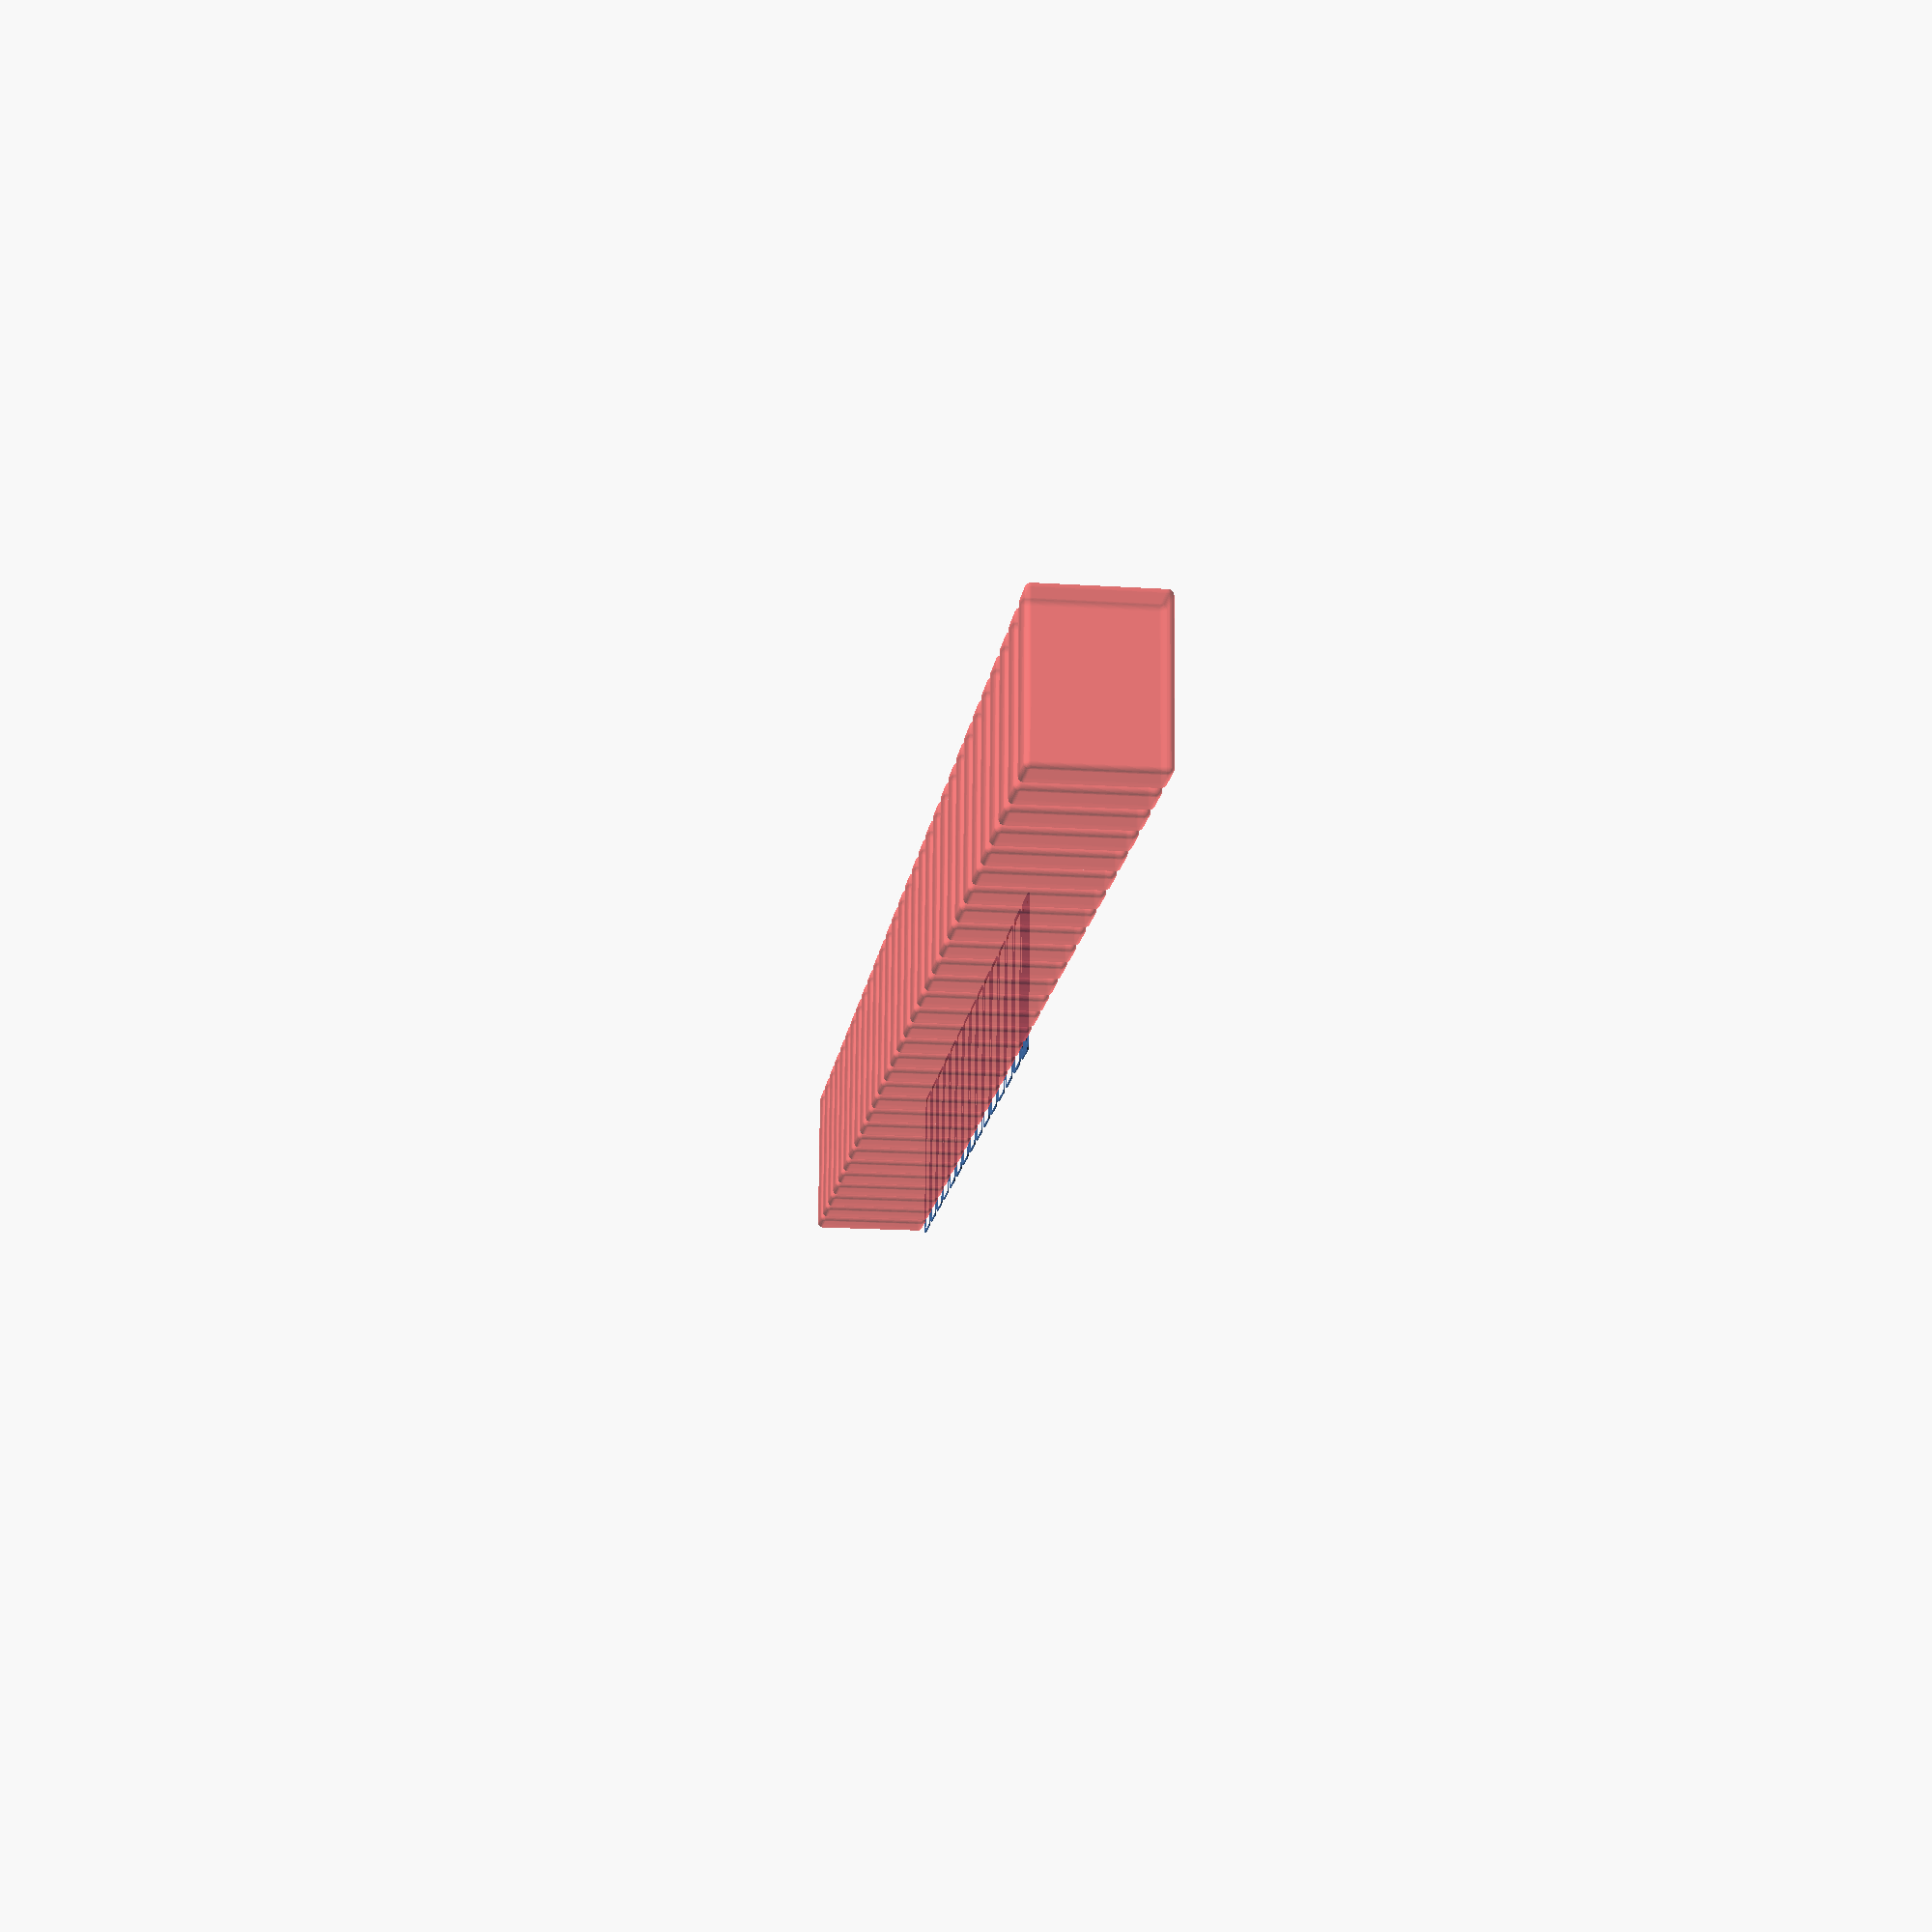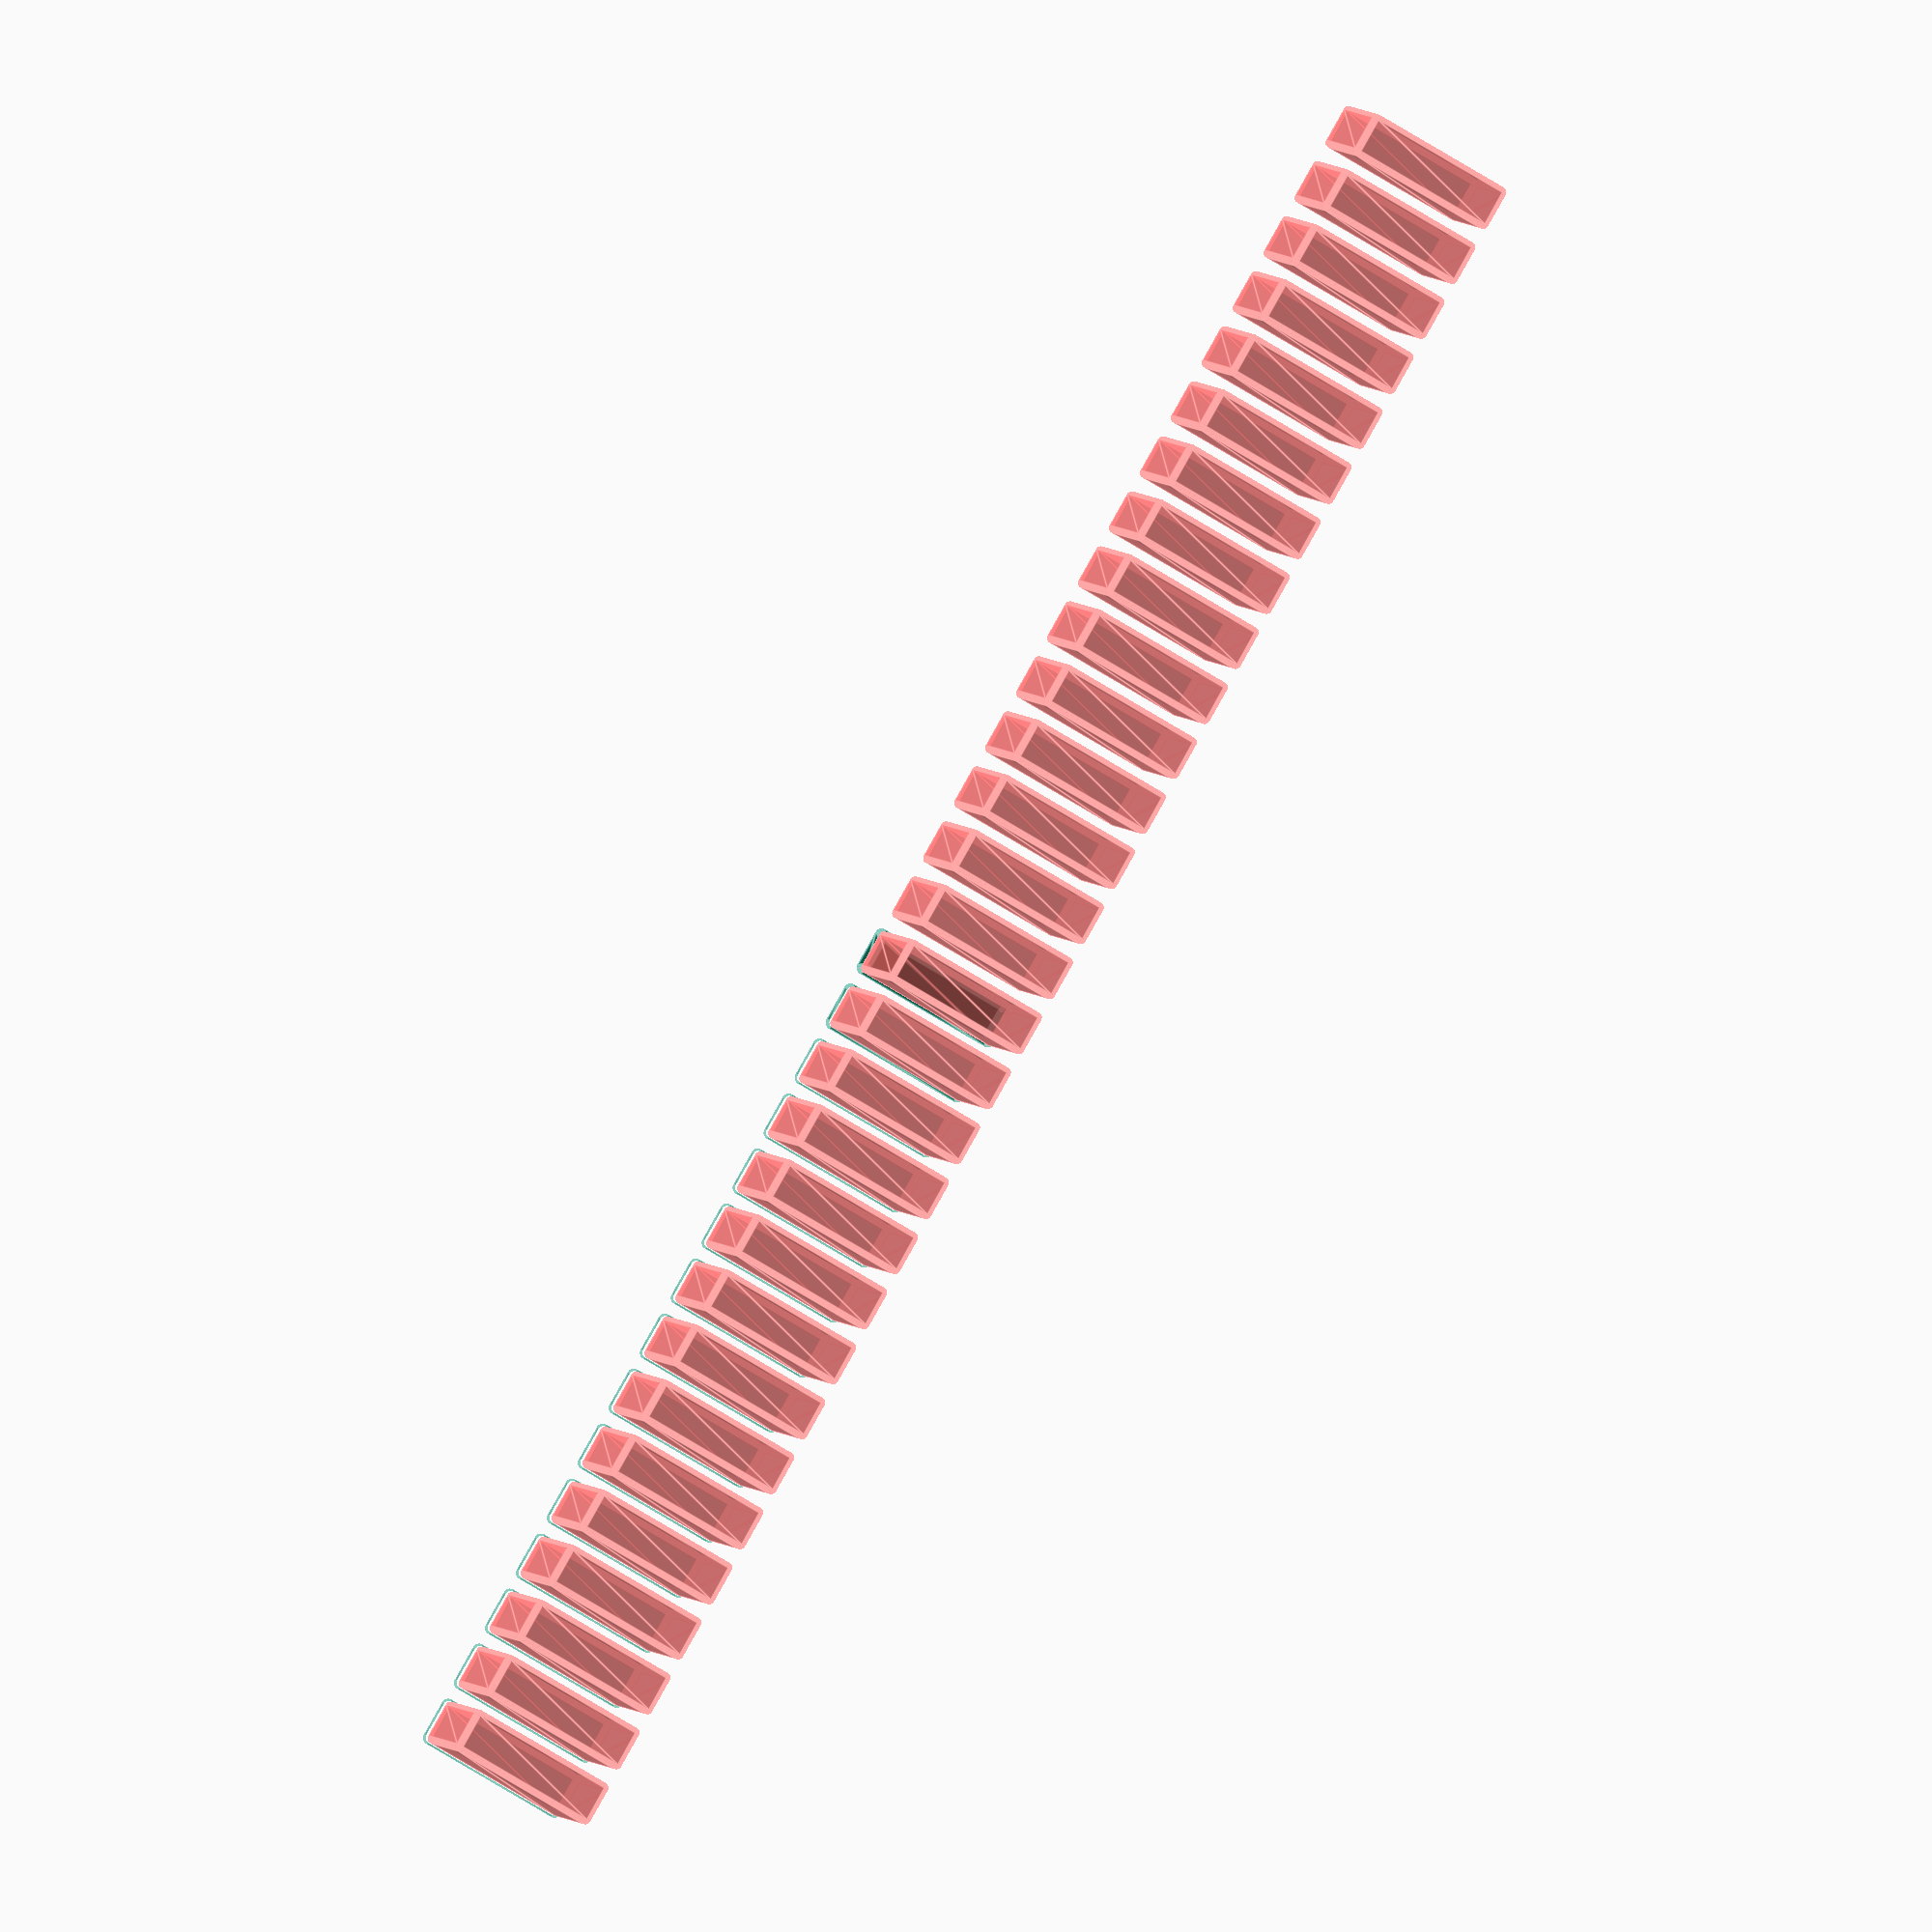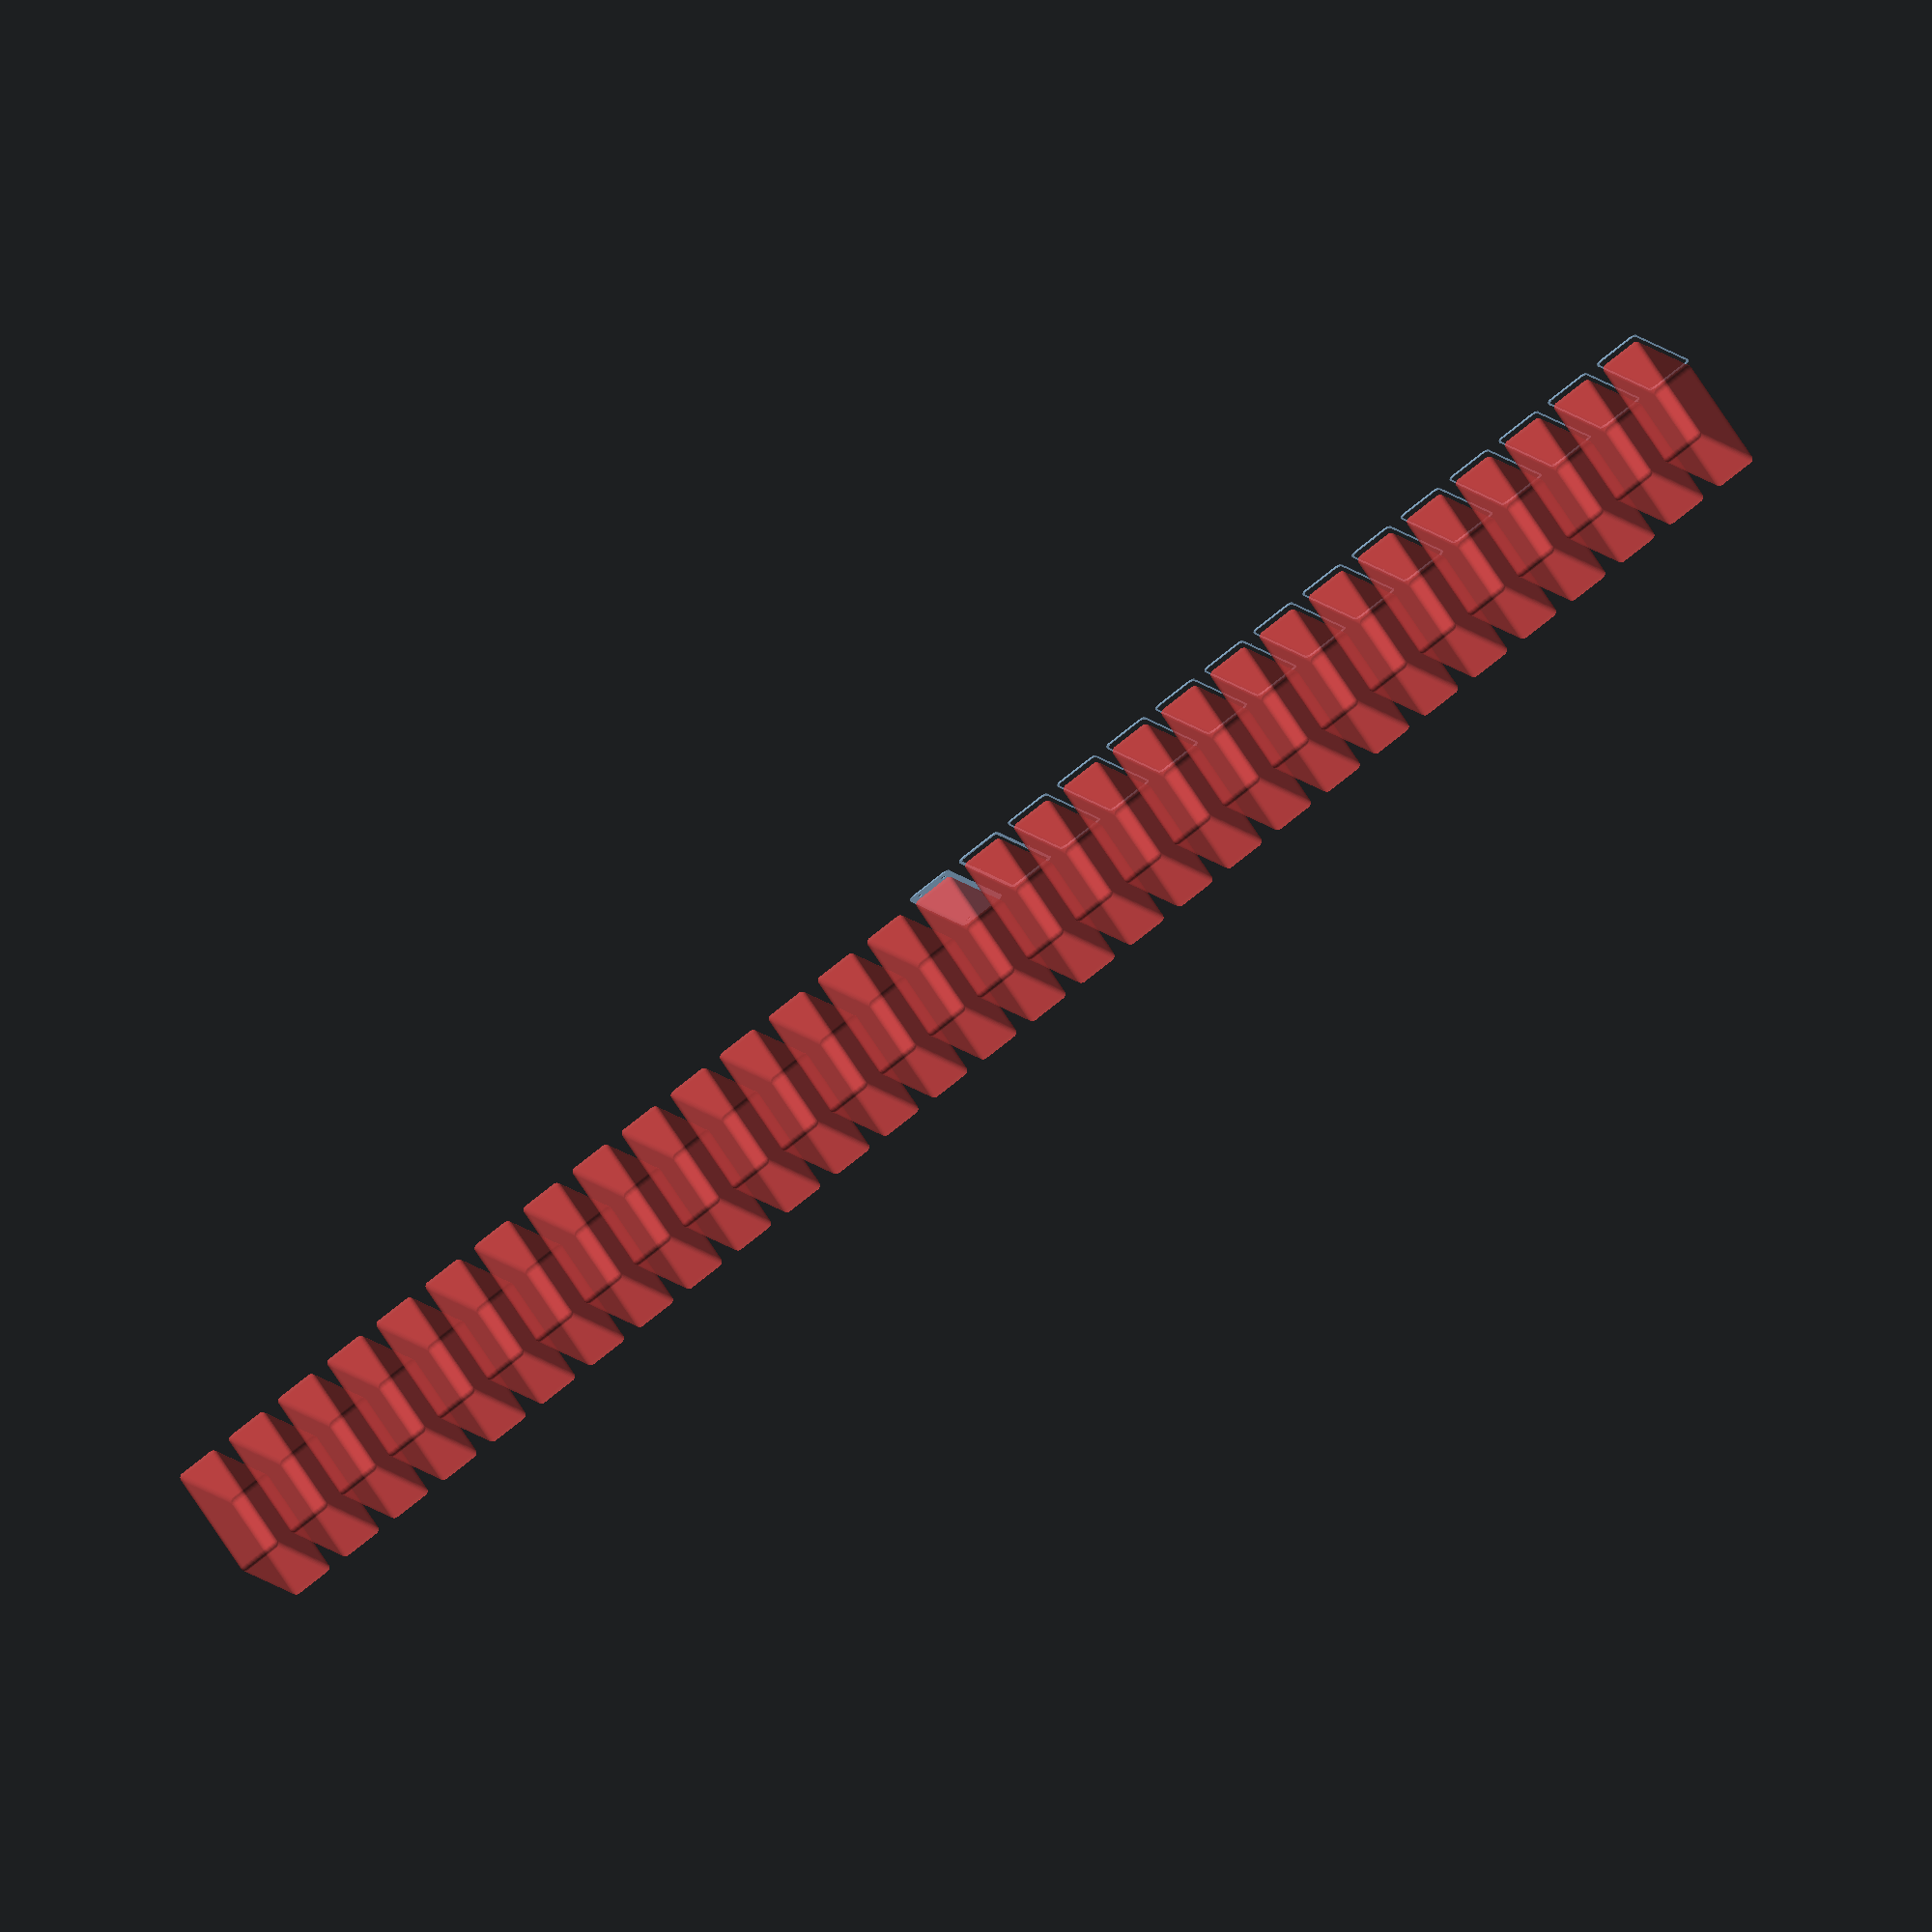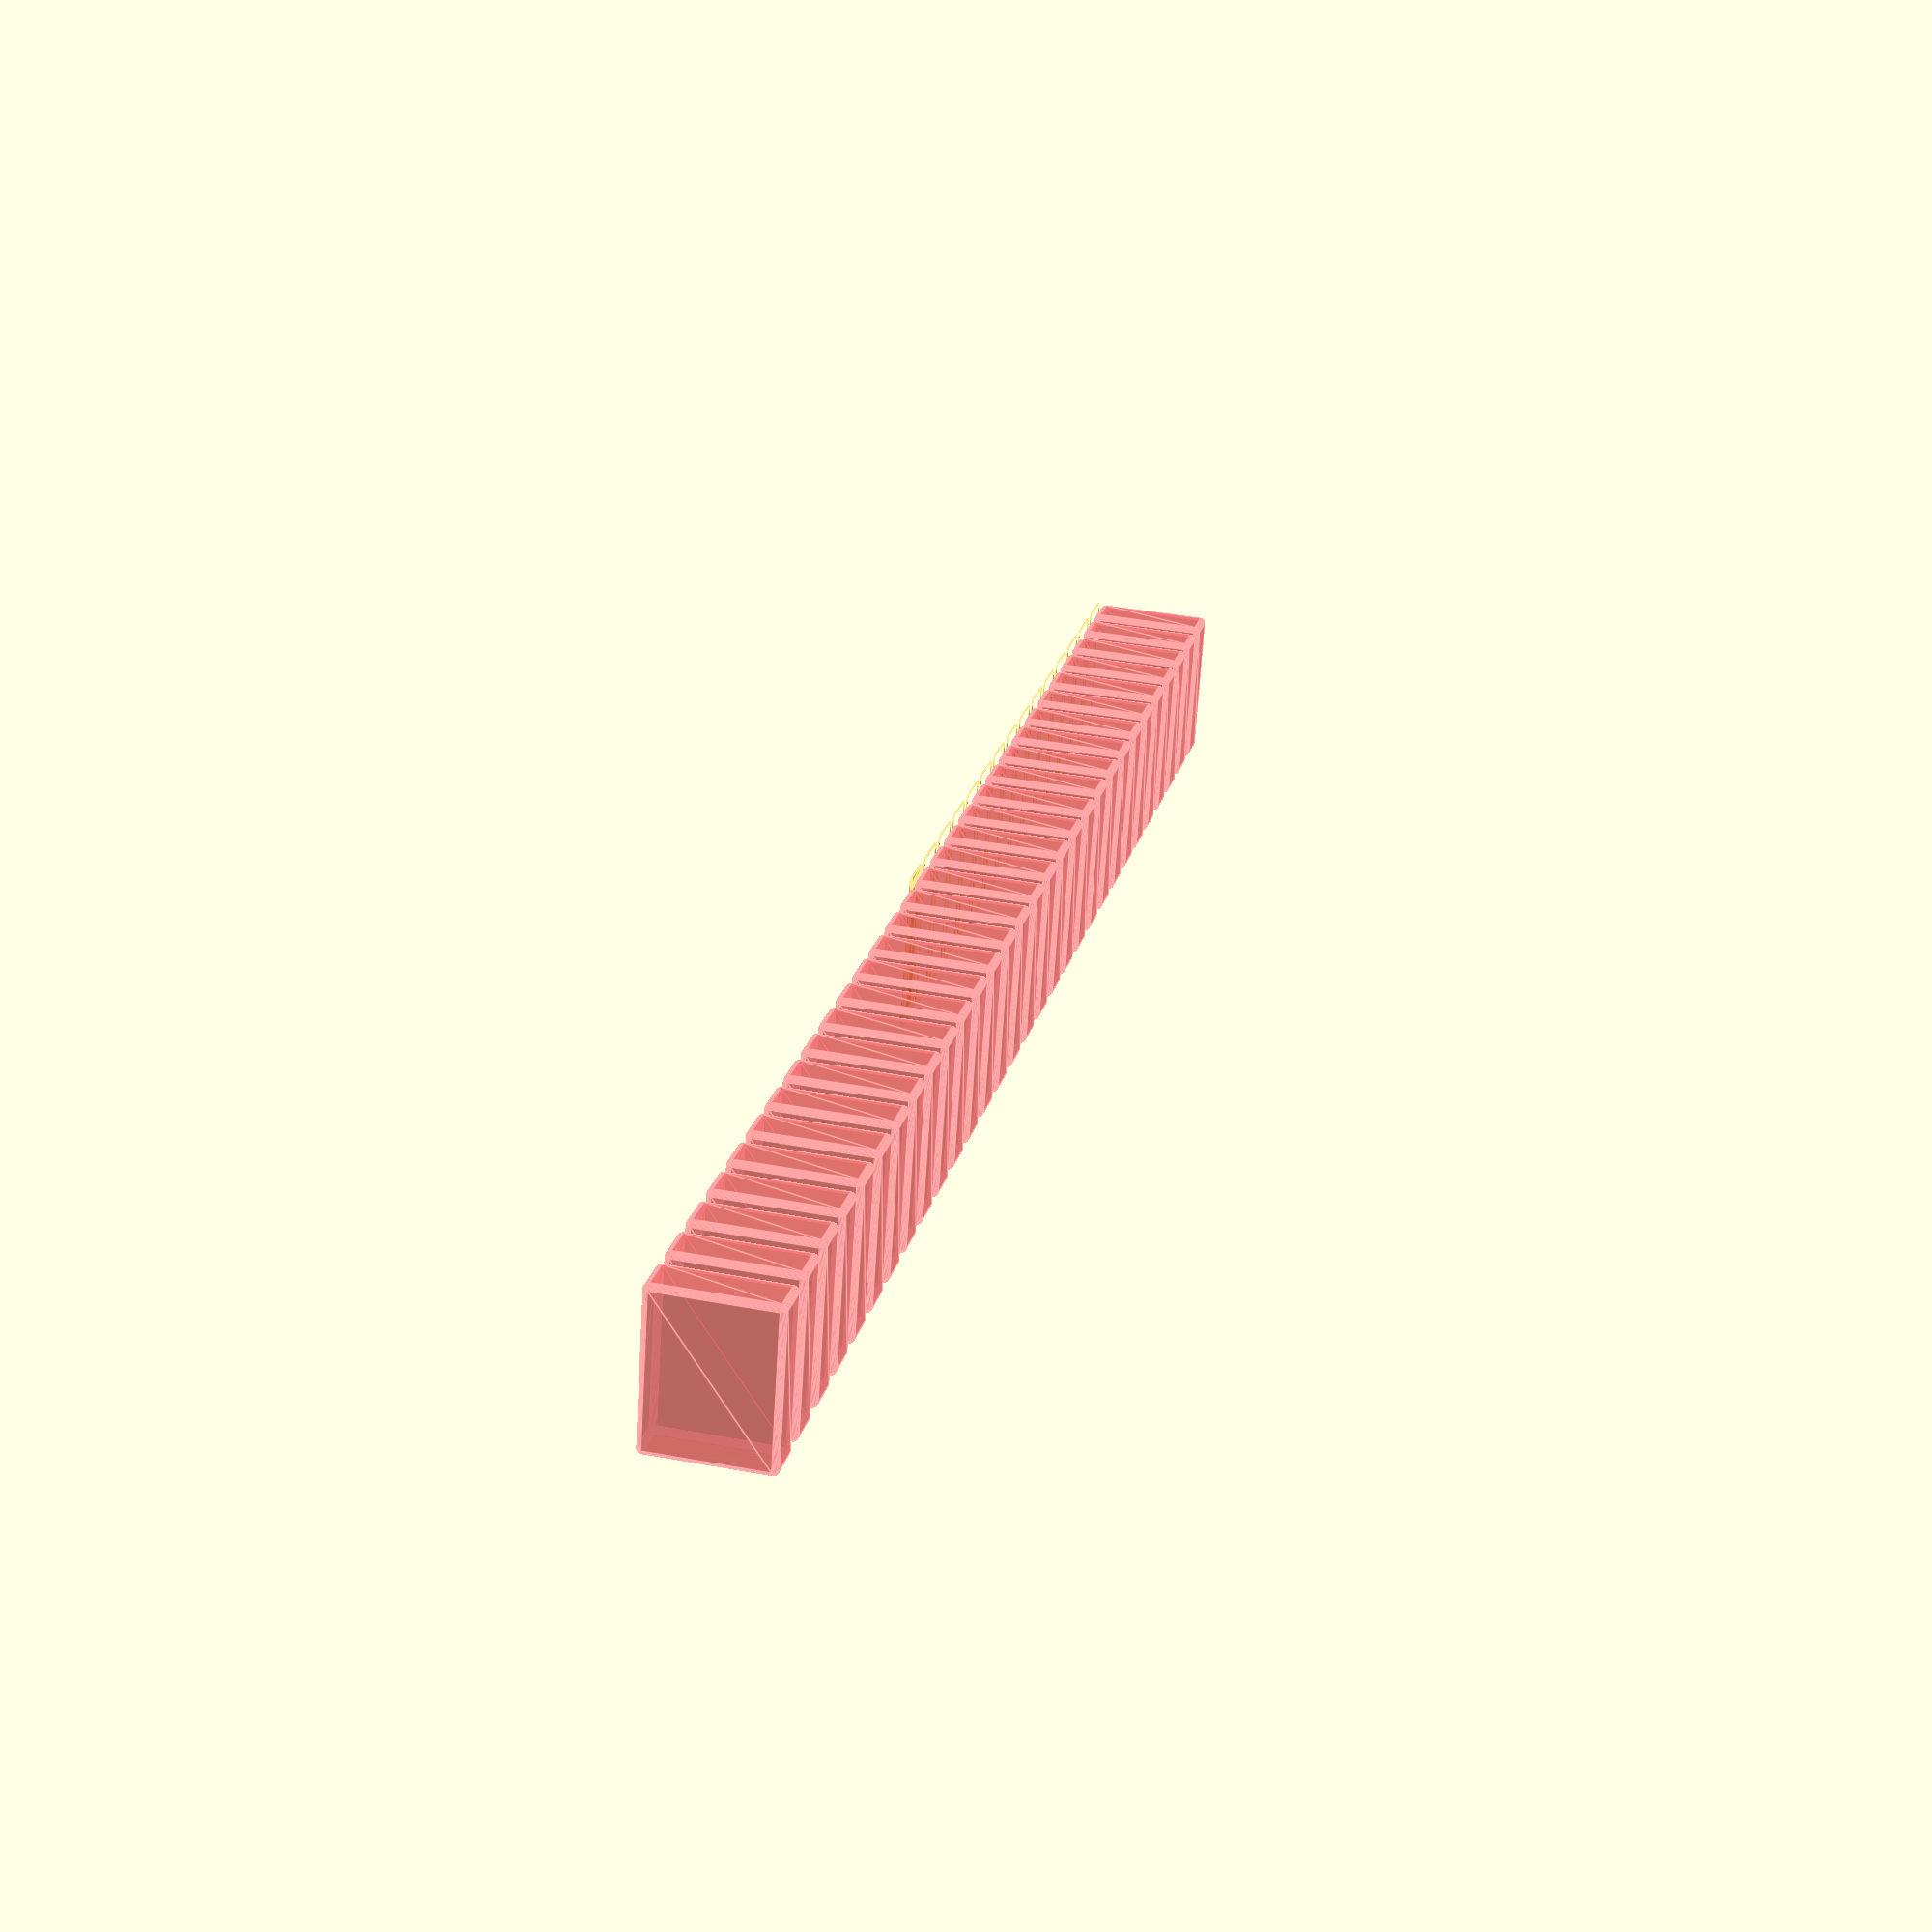
<openscad>
$fn = 50;


union() {
	translate(v = [0, 0.0000000000, 0]) {
		projection() {
			intersection() {
				translate(v = [-500, -500, -43.5000000000]) {
					cube(size = [1000, 1000, 0.1000000000]);
				}
				difference() {
					union() {
						hull() {
							translate(v = [-55.0000000000, 13.7500000000, 0]) {
								cylinder(h = 90, r = 5);
							}
							translate(v = [55.0000000000, 13.7500000000, 0]) {
								cylinder(h = 90, r = 5);
							}
							translate(v = [-55.0000000000, -13.7500000000, 0]) {
								cylinder(h = 90, r = 5);
							}
							translate(v = [55.0000000000, -13.7500000000, 0]) {
								cylinder(h = 90, r = 5);
							}
						}
					}
					union() {
						translate(v = [-52.5000000000, -11.2500000000, 2]) {
							rotate(a = [0, 0, 0]) {
								difference() {
									union() {
										translate(v = [0, 0, -1.7000000000]) {
											cylinder(h = 1.7000000000, r1 = 1.5000000000, r2 = 2.4000000000);
										}
										cylinder(h = 250, r = 2.4000000000);
										translate(v = [0, 0, -6.0000000000]) {
											cylinder(h = 6, r = 1.5000000000);
										}
										translate(v = [0, 0, -6.0000000000]) {
											cylinder(h = 6, r = 1.8000000000);
										}
										translate(v = [0, 0, -6.0000000000]) {
											cylinder(h = 6, r = 1.5000000000);
										}
									}
									union();
								}
							}
						}
						translate(v = [52.5000000000, -11.2500000000, 2]) {
							rotate(a = [0, 0, 0]) {
								difference() {
									union() {
										translate(v = [0, 0, -1.7000000000]) {
											cylinder(h = 1.7000000000, r1 = 1.5000000000, r2 = 2.4000000000);
										}
										cylinder(h = 250, r = 2.4000000000);
										translate(v = [0, 0, -6.0000000000]) {
											cylinder(h = 6, r = 1.5000000000);
										}
										translate(v = [0, 0, -6.0000000000]) {
											cylinder(h = 6, r = 1.8000000000);
										}
										translate(v = [0, 0, -6.0000000000]) {
											cylinder(h = 6, r = 1.5000000000);
										}
									}
									union();
								}
							}
						}
						translate(v = [-52.5000000000, 11.2500000000, 2]) {
							rotate(a = [0, 0, 0]) {
								difference() {
									union() {
										translate(v = [0, 0, -1.7000000000]) {
											cylinder(h = 1.7000000000, r1 = 1.5000000000, r2 = 2.4000000000);
										}
										cylinder(h = 250, r = 2.4000000000);
										translate(v = [0, 0, -6.0000000000]) {
											cylinder(h = 6, r = 1.5000000000);
										}
										translate(v = [0, 0, -6.0000000000]) {
											cylinder(h = 6, r = 1.8000000000);
										}
										translate(v = [0, 0, -6.0000000000]) {
											cylinder(h = 6, r = 1.5000000000);
										}
									}
									union();
								}
							}
						}
						translate(v = [52.5000000000, 11.2500000000, 2]) {
							rotate(a = [0, 0, 0]) {
								difference() {
									union() {
										translate(v = [0, 0, -1.7000000000]) {
											cylinder(h = 1.7000000000, r1 = 1.5000000000, r2 = 2.4000000000);
										}
										cylinder(h = 250, r = 2.4000000000);
										translate(v = [0, 0, -6.0000000000]) {
											cylinder(h = 6, r = 1.5000000000);
										}
										translate(v = [0, 0, -6.0000000000]) {
											cylinder(h = 6, r = 1.8000000000);
										}
										translate(v = [0, 0, -6.0000000000]) {
											cylinder(h = 6, r = 1.5000000000);
										}
									}
									union();
								}
							}
						}
						translate(v = [0, 0, 3]) {
							#hull() {
								union() {
									translate(v = [-54.5000000000, 13.2500000000, 4]) {
										cylinder(h = 83, r = 4);
									}
									translate(v = [-54.5000000000, 13.2500000000, 4]) {
										sphere(r = 4);
									}
									translate(v = [-54.5000000000, 13.2500000000, 87]) {
										sphere(r = 4);
									}
								}
								union() {
									translate(v = [54.5000000000, 13.2500000000, 4]) {
										cylinder(h = 83, r = 4);
									}
									translate(v = [54.5000000000, 13.2500000000, 4]) {
										sphere(r = 4);
									}
									translate(v = [54.5000000000, 13.2500000000, 87]) {
										sphere(r = 4);
									}
								}
								union() {
									translate(v = [-54.5000000000, -13.2500000000, 4]) {
										cylinder(h = 83, r = 4);
									}
									translate(v = [-54.5000000000, -13.2500000000, 4]) {
										sphere(r = 4);
									}
									translate(v = [-54.5000000000, -13.2500000000, 87]) {
										sphere(r = 4);
									}
								}
								union() {
									translate(v = [54.5000000000, -13.2500000000, 4]) {
										cylinder(h = 83, r = 4);
									}
									translate(v = [54.5000000000, -13.2500000000, 4]) {
										sphere(r = 4);
									}
									translate(v = [54.5000000000, -13.2500000000, 87]) {
										sphere(r = 4);
									}
								}
							}
						}
					}
				}
			}
		}
	}
	translate(v = [0, 46.5000000000, 0]) {
		projection() {
			intersection() {
				translate(v = [-500, -500, -40.5000000000]) {
					cube(size = [1000, 1000, 0.1000000000]);
				}
				difference() {
					union() {
						hull() {
							translate(v = [-55.0000000000, 13.7500000000, 0]) {
								cylinder(h = 90, r = 5);
							}
							translate(v = [55.0000000000, 13.7500000000, 0]) {
								cylinder(h = 90, r = 5);
							}
							translate(v = [-55.0000000000, -13.7500000000, 0]) {
								cylinder(h = 90, r = 5);
							}
							translate(v = [55.0000000000, -13.7500000000, 0]) {
								cylinder(h = 90, r = 5);
							}
						}
					}
					union() {
						translate(v = [-52.5000000000, -11.2500000000, 2]) {
							rotate(a = [0, 0, 0]) {
								difference() {
									union() {
										translate(v = [0, 0, -1.7000000000]) {
											cylinder(h = 1.7000000000, r1 = 1.5000000000, r2 = 2.4000000000);
										}
										cylinder(h = 250, r = 2.4000000000);
										translate(v = [0, 0, -6.0000000000]) {
											cylinder(h = 6, r = 1.5000000000);
										}
										translate(v = [0, 0, -6.0000000000]) {
											cylinder(h = 6, r = 1.8000000000);
										}
										translate(v = [0, 0, -6.0000000000]) {
											cylinder(h = 6, r = 1.5000000000);
										}
									}
									union();
								}
							}
						}
						translate(v = [52.5000000000, -11.2500000000, 2]) {
							rotate(a = [0, 0, 0]) {
								difference() {
									union() {
										translate(v = [0, 0, -1.7000000000]) {
											cylinder(h = 1.7000000000, r1 = 1.5000000000, r2 = 2.4000000000);
										}
										cylinder(h = 250, r = 2.4000000000);
										translate(v = [0, 0, -6.0000000000]) {
											cylinder(h = 6, r = 1.5000000000);
										}
										translate(v = [0, 0, -6.0000000000]) {
											cylinder(h = 6, r = 1.8000000000);
										}
										translate(v = [0, 0, -6.0000000000]) {
											cylinder(h = 6, r = 1.5000000000);
										}
									}
									union();
								}
							}
						}
						translate(v = [-52.5000000000, 11.2500000000, 2]) {
							rotate(a = [0, 0, 0]) {
								difference() {
									union() {
										translate(v = [0, 0, -1.7000000000]) {
											cylinder(h = 1.7000000000, r1 = 1.5000000000, r2 = 2.4000000000);
										}
										cylinder(h = 250, r = 2.4000000000);
										translate(v = [0, 0, -6.0000000000]) {
											cylinder(h = 6, r = 1.5000000000);
										}
										translate(v = [0, 0, -6.0000000000]) {
											cylinder(h = 6, r = 1.8000000000);
										}
										translate(v = [0, 0, -6.0000000000]) {
											cylinder(h = 6, r = 1.5000000000);
										}
									}
									union();
								}
							}
						}
						translate(v = [52.5000000000, 11.2500000000, 2]) {
							rotate(a = [0, 0, 0]) {
								difference() {
									union() {
										translate(v = [0, 0, -1.7000000000]) {
											cylinder(h = 1.7000000000, r1 = 1.5000000000, r2 = 2.4000000000);
										}
										cylinder(h = 250, r = 2.4000000000);
										translate(v = [0, 0, -6.0000000000]) {
											cylinder(h = 6, r = 1.5000000000);
										}
										translate(v = [0, 0, -6.0000000000]) {
											cylinder(h = 6, r = 1.8000000000);
										}
										translate(v = [0, 0, -6.0000000000]) {
											cylinder(h = 6, r = 1.5000000000);
										}
									}
									union();
								}
							}
						}
						translate(v = [0, 0, 3]) {
							#hull() {
								union() {
									translate(v = [-54.5000000000, 13.2500000000, 4]) {
										cylinder(h = 83, r = 4);
									}
									translate(v = [-54.5000000000, 13.2500000000, 4]) {
										sphere(r = 4);
									}
									translate(v = [-54.5000000000, 13.2500000000, 87]) {
										sphere(r = 4);
									}
								}
								union() {
									translate(v = [54.5000000000, 13.2500000000, 4]) {
										cylinder(h = 83, r = 4);
									}
									translate(v = [54.5000000000, 13.2500000000, 4]) {
										sphere(r = 4);
									}
									translate(v = [54.5000000000, 13.2500000000, 87]) {
										sphere(r = 4);
									}
								}
								union() {
									translate(v = [-54.5000000000, -13.2500000000, 4]) {
										cylinder(h = 83, r = 4);
									}
									translate(v = [-54.5000000000, -13.2500000000, 4]) {
										sphere(r = 4);
									}
									translate(v = [-54.5000000000, -13.2500000000, 87]) {
										sphere(r = 4);
									}
								}
								union() {
									translate(v = [54.5000000000, -13.2500000000, 4]) {
										cylinder(h = 83, r = 4);
									}
									translate(v = [54.5000000000, -13.2500000000, 4]) {
										sphere(r = 4);
									}
									translate(v = [54.5000000000, -13.2500000000, 87]) {
										sphere(r = 4);
									}
								}
							}
						}
					}
				}
			}
		}
	}
	translate(v = [0, 93.0000000000, 0]) {
		projection() {
			intersection() {
				translate(v = [-500, -500, -37.5000000000]) {
					cube(size = [1000, 1000, 0.1000000000]);
				}
				difference() {
					union() {
						hull() {
							translate(v = [-55.0000000000, 13.7500000000, 0]) {
								cylinder(h = 90, r = 5);
							}
							translate(v = [55.0000000000, 13.7500000000, 0]) {
								cylinder(h = 90, r = 5);
							}
							translate(v = [-55.0000000000, -13.7500000000, 0]) {
								cylinder(h = 90, r = 5);
							}
							translate(v = [55.0000000000, -13.7500000000, 0]) {
								cylinder(h = 90, r = 5);
							}
						}
					}
					union() {
						translate(v = [-52.5000000000, -11.2500000000, 2]) {
							rotate(a = [0, 0, 0]) {
								difference() {
									union() {
										translate(v = [0, 0, -1.7000000000]) {
											cylinder(h = 1.7000000000, r1 = 1.5000000000, r2 = 2.4000000000);
										}
										cylinder(h = 250, r = 2.4000000000);
										translate(v = [0, 0, -6.0000000000]) {
											cylinder(h = 6, r = 1.5000000000);
										}
										translate(v = [0, 0, -6.0000000000]) {
											cylinder(h = 6, r = 1.8000000000);
										}
										translate(v = [0, 0, -6.0000000000]) {
											cylinder(h = 6, r = 1.5000000000);
										}
									}
									union();
								}
							}
						}
						translate(v = [52.5000000000, -11.2500000000, 2]) {
							rotate(a = [0, 0, 0]) {
								difference() {
									union() {
										translate(v = [0, 0, -1.7000000000]) {
											cylinder(h = 1.7000000000, r1 = 1.5000000000, r2 = 2.4000000000);
										}
										cylinder(h = 250, r = 2.4000000000);
										translate(v = [0, 0, -6.0000000000]) {
											cylinder(h = 6, r = 1.5000000000);
										}
										translate(v = [0, 0, -6.0000000000]) {
											cylinder(h = 6, r = 1.8000000000);
										}
										translate(v = [0, 0, -6.0000000000]) {
											cylinder(h = 6, r = 1.5000000000);
										}
									}
									union();
								}
							}
						}
						translate(v = [-52.5000000000, 11.2500000000, 2]) {
							rotate(a = [0, 0, 0]) {
								difference() {
									union() {
										translate(v = [0, 0, -1.7000000000]) {
											cylinder(h = 1.7000000000, r1 = 1.5000000000, r2 = 2.4000000000);
										}
										cylinder(h = 250, r = 2.4000000000);
										translate(v = [0, 0, -6.0000000000]) {
											cylinder(h = 6, r = 1.5000000000);
										}
										translate(v = [0, 0, -6.0000000000]) {
											cylinder(h = 6, r = 1.8000000000);
										}
										translate(v = [0, 0, -6.0000000000]) {
											cylinder(h = 6, r = 1.5000000000);
										}
									}
									union();
								}
							}
						}
						translate(v = [52.5000000000, 11.2500000000, 2]) {
							rotate(a = [0, 0, 0]) {
								difference() {
									union() {
										translate(v = [0, 0, -1.7000000000]) {
											cylinder(h = 1.7000000000, r1 = 1.5000000000, r2 = 2.4000000000);
										}
										cylinder(h = 250, r = 2.4000000000);
										translate(v = [0, 0, -6.0000000000]) {
											cylinder(h = 6, r = 1.5000000000);
										}
										translate(v = [0, 0, -6.0000000000]) {
											cylinder(h = 6, r = 1.8000000000);
										}
										translate(v = [0, 0, -6.0000000000]) {
											cylinder(h = 6, r = 1.5000000000);
										}
									}
									union();
								}
							}
						}
						translate(v = [0, 0, 3]) {
							#hull() {
								union() {
									translate(v = [-54.5000000000, 13.2500000000, 4]) {
										cylinder(h = 83, r = 4);
									}
									translate(v = [-54.5000000000, 13.2500000000, 4]) {
										sphere(r = 4);
									}
									translate(v = [-54.5000000000, 13.2500000000, 87]) {
										sphere(r = 4);
									}
								}
								union() {
									translate(v = [54.5000000000, 13.2500000000, 4]) {
										cylinder(h = 83, r = 4);
									}
									translate(v = [54.5000000000, 13.2500000000, 4]) {
										sphere(r = 4);
									}
									translate(v = [54.5000000000, 13.2500000000, 87]) {
										sphere(r = 4);
									}
								}
								union() {
									translate(v = [-54.5000000000, -13.2500000000, 4]) {
										cylinder(h = 83, r = 4);
									}
									translate(v = [-54.5000000000, -13.2500000000, 4]) {
										sphere(r = 4);
									}
									translate(v = [-54.5000000000, -13.2500000000, 87]) {
										sphere(r = 4);
									}
								}
								union() {
									translate(v = [54.5000000000, -13.2500000000, 4]) {
										cylinder(h = 83, r = 4);
									}
									translate(v = [54.5000000000, -13.2500000000, 4]) {
										sphere(r = 4);
									}
									translate(v = [54.5000000000, -13.2500000000, 87]) {
										sphere(r = 4);
									}
								}
							}
						}
					}
				}
			}
		}
	}
	translate(v = [0, 139.5000000000, 0]) {
		projection() {
			intersection() {
				translate(v = [-500, -500, -34.5000000000]) {
					cube(size = [1000, 1000, 0.1000000000]);
				}
				difference() {
					union() {
						hull() {
							translate(v = [-55.0000000000, 13.7500000000, 0]) {
								cylinder(h = 90, r = 5);
							}
							translate(v = [55.0000000000, 13.7500000000, 0]) {
								cylinder(h = 90, r = 5);
							}
							translate(v = [-55.0000000000, -13.7500000000, 0]) {
								cylinder(h = 90, r = 5);
							}
							translate(v = [55.0000000000, -13.7500000000, 0]) {
								cylinder(h = 90, r = 5);
							}
						}
					}
					union() {
						translate(v = [-52.5000000000, -11.2500000000, 2]) {
							rotate(a = [0, 0, 0]) {
								difference() {
									union() {
										translate(v = [0, 0, -1.7000000000]) {
											cylinder(h = 1.7000000000, r1 = 1.5000000000, r2 = 2.4000000000);
										}
										cylinder(h = 250, r = 2.4000000000);
										translate(v = [0, 0, -6.0000000000]) {
											cylinder(h = 6, r = 1.5000000000);
										}
										translate(v = [0, 0, -6.0000000000]) {
											cylinder(h = 6, r = 1.8000000000);
										}
										translate(v = [0, 0, -6.0000000000]) {
											cylinder(h = 6, r = 1.5000000000);
										}
									}
									union();
								}
							}
						}
						translate(v = [52.5000000000, -11.2500000000, 2]) {
							rotate(a = [0, 0, 0]) {
								difference() {
									union() {
										translate(v = [0, 0, -1.7000000000]) {
											cylinder(h = 1.7000000000, r1 = 1.5000000000, r2 = 2.4000000000);
										}
										cylinder(h = 250, r = 2.4000000000);
										translate(v = [0, 0, -6.0000000000]) {
											cylinder(h = 6, r = 1.5000000000);
										}
										translate(v = [0, 0, -6.0000000000]) {
											cylinder(h = 6, r = 1.8000000000);
										}
										translate(v = [0, 0, -6.0000000000]) {
											cylinder(h = 6, r = 1.5000000000);
										}
									}
									union();
								}
							}
						}
						translate(v = [-52.5000000000, 11.2500000000, 2]) {
							rotate(a = [0, 0, 0]) {
								difference() {
									union() {
										translate(v = [0, 0, -1.7000000000]) {
											cylinder(h = 1.7000000000, r1 = 1.5000000000, r2 = 2.4000000000);
										}
										cylinder(h = 250, r = 2.4000000000);
										translate(v = [0, 0, -6.0000000000]) {
											cylinder(h = 6, r = 1.5000000000);
										}
										translate(v = [0, 0, -6.0000000000]) {
											cylinder(h = 6, r = 1.8000000000);
										}
										translate(v = [0, 0, -6.0000000000]) {
											cylinder(h = 6, r = 1.5000000000);
										}
									}
									union();
								}
							}
						}
						translate(v = [52.5000000000, 11.2500000000, 2]) {
							rotate(a = [0, 0, 0]) {
								difference() {
									union() {
										translate(v = [0, 0, -1.7000000000]) {
											cylinder(h = 1.7000000000, r1 = 1.5000000000, r2 = 2.4000000000);
										}
										cylinder(h = 250, r = 2.4000000000);
										translate(v = [0, 0, -6.0000000000]) {
											cylinder(h = 6, r = 1.5000000000);
										}
										translate(v = [0, 0, -6.0000000000]) {
											cylinder(h = 6, r = 1.8000000000);
										}
										translate(v = [0, 0, -6.0000000000]) {
											cylinder(h = 6, r = 1.5000000000);
										}
									}
									union();
								}
							}
						}
						translate(v = [0, 0, 3]) {
							#hull() {
								union() {
									translate(v = [-54.5000000000, 13.2500000000, 4]) {
										cylinder(h = 83, r = 4);
									}
									translate(v = [-54.5000000000, 13.2500000000, 4]) {
										sphere(r = 4);
									}
									translate(v = [-54.5000000000, 13.2500000000, 87]) {
										sphere(r = 4);
									}
								}
								union() {
									translate(v = [54.5000000000, 13.2500000000, 4]) {
										cylinder(h = 83, r = 4);
									}
									translate(v = [54.5000000000, 13.2500000000, 4]) {
										sphere(r = 4);
									}
									translate(v = [54.5000000000, 13.2500000000, 87]) {
										sphere(r = 4);
									}
								}
								union() {
									translate(v = [-54.5000000000, -13.2500000000, 4]) {
										cylinder(h = 83, r = 4);
									}
									translate(v = [-54.5000000000, -13.2500000000, 4]) {
										sphere(r = 4);
									}
									translate(v = [-54.5000000000, -13.2500000000, 87]) {
										sphere(r = 4);
									}
								}
								union() {
									translate(v = [54.5000000000, -13.2500000000, 4]) {
										cylinder(h = 83, r = 4);
									}
									translate(v = [54.5000000000, -13.2500000000, 4]) {
										sphere(r = 4);
									}
									translate(v = [54.5000000000, -13.2500000000, 87]) {
										sphere(r = 4);
									}
								}
							}
						}
					}
				}
			}
		}
	}
	translate(v = [0, 186.0000000000, 0]) {
		projection() {
			intersection() {
				translate(v = [-500, -500, -31.5000000000]) {
					cube(size = [1000, 1000, 0.1000000000]);
				}
				difference() {
					union() {
						hull() {
							translate(v = [-55.0000000000, 13.7500000000, 0]) {
								cylinder(h = 90, r = 5);
							}
							translate(v = [55.0000000000, 13.7500000000, 0]) {
								cylinder(h = 90, r = 5);
							}
							translate(v = [-55.0000000000, -13.7500000000, 0]) {
								cylinder(h = 90, r = 5);
							}
							translate(v = [55.0000000000, -13.7500000000, 0]) {
								cylinder(h = 90, r = 5);
							}
						}
					}
					union() {
						translate(v = [-52.5000000000, -11.2500000000, 2]) {
							rotate(a = [0, 0, 0]) {
								difference() {
									union() {
										translate(v = [0, 0, -1.7000000000]) {
											cylinder(h = 1.7000000000, r1 = 1.5000000000, r2 = 2.4000000000);
										}
										cylinder(h = 250, r = 2.4000000000);
										translate(v = [0, 0, -6.0000000000]) {
											cylinder(h = 6, r = 1.5000000000);
										}
										translate(v = [0, 0, -6.0000000000]) {
											cylinder(h = 6, r = 1.8000000000);
										}
										translate(v = [0, 0, -6.0000000000]) {
											cylinder(h = 6, r = 1.5000000000);
										}
									}
									union();
								}
							}
						}
						translate(v = [52.5000000000, -11.2500000000, 2]) {
							rotate(a = [0, 0, 0]) {
								difference() {
									union() {
										translate(v = [0, 0, -1.7000000000]) {
											cylinder(h = 1.7000000000, r1 = 1.5000000000, r2 = 2.4000000000);
										}
										cylinder(h = 250, r = 2.4000000000);
										translate(v = [0, 0, -6.0000000000]) {
											cylinder(h = 6, r = 1.5000000000);
										}
										translate(v = [0, 0, -6.0000000000]) {
											cylinder(h = 6, r = 1.8000000000);
										}
										translate(v = [0, 0, -6.0000000000]) {
											cylinder(h = 6, r = 1.5000000000);
										}
									}
									union();
								}
							}
						}
						translate(v = [-52.5000000000, 11.2500000000, 2]) {
							rotate(a = [0, 0, 0]) {
								difference() {
									union() {
										translate(v = [0, 0, -1.7000000000]) {
											cylinder(h = 1.7000000000, r1 = 1.5000000000, r2 = 2.4000000000);
										}
										cylinder(h = 250, r = 2.4000000000);
										translate(v = [0, 0, -6.0000000000]) {
											cylinder(h = 6, r = 1.5000000000);
										}
										translate(v = [0, 0, -6.0000000000]) {
											cylinder(h = 6, r = 1.8000000000);
										}
										translate(v = [0, 0, -6.0000000000]) {
											cylinder(h = 6, r = 1.5000000000);
										}
									}
									union();
								}
							}
						}
						translate(v = [52.5000000000, 11.2500000000, 2]) {
							rotate(a = [0, 0, 0]) {
								difference() {
									union() {
										translate(v = [0, 0, -1.7000000000]) {
											cylinder(h = 1.7000000000, r1 = 1.5000000000, r2 = 2.4000000000);
										}
										cylinder(h = 250, r = 2.4000000000);
										translate(v = [0, 0, -6.0000000000]) {
											cylinder(h = 6, r = 1.5000000000);
										}
										translate(v = [0, 0, -6.0000000000]) {
											cylinder(h = 6, r = 1.8000000000);
										}
										translate(v = [0, 0, -6.0000000000]) {
											cylinder(h = 6, r = 1.5000000000);
										}
									}
									union();
								}
							}
						}
						translate(v = [0, 0, 3]) {
							#hull() {
								union() {
									translate(v = [-54.5000000000, 13.2500000000, 4]) {
										cylinder(h = 83, r = 4);
									}
									translate(v = [-54.5000000000, 13.2500000000, 4]) {
										sphere(r = 4);
									}
									translate(v = [-54.5000000000, 13.2500000000, 87]) {
										sphere(r = 4);
									}
								}
								union() {
									translate(v = [54.5000000000, 13.2500000000, 4]) {
										cylinder(h = 83, r = 4);
									}
									translate(v = [54.5000000000, 13.2500000000, 4]) {
										sphere(r = 4);
									}
									translate(v = [54.5000000000, 13.2500000000, 87]) {
										sphere(r = 4);
									}
								}
								union() {
									translate(v = [-54.5000000000, -13.2500000000, 4]) {
										cylinder(h = 83, r = 4);
									}
									translate(v = [-54.5000000000, -13.2500000000, 4]) {
										sphere(r = 4);
									}
									translate(v = [-54.5000000000, -13.2500000000, 87]) {
										sphere(r = 4);
									}
								}
								union() {
									translate(v = [54.5000000000, -13.2500000000, 4]) {
										cylinder(h = 83, r = 4);
									}
									translate(v = [54.5000000000, -13.2500000000, 4]) {
										sphere(r = 4);
									}
									translate(v = [54.5000000000, -13.2500000000, 87]) {
										sphere(r = 4);
									}
								}
							}
						}
					}
				}
			}
		}
	}
	translate(v = [0, 232.5000000000, 0]) {
		projection() {
			intersection() {
				translate(v = [-500, -500, -28.5000000000]) {
					cube(size = [1000, 1000, 0.1000000000]);
				}
				difference() {
					union() {
						hull() {
							translate(v = [-55.0000000000, 13.7500000000, 0]) {
								cylinder(h = 90, r = 5);
							}
							translate(v = [55.0000000000, 13.7500000000, 0]) {
								cylinder(h = 90, r = 5);
							}
							translate(v = [-55.0000000000, -13.7500000000, 0]) {
								cylinder(h = 90, r = 5);
							}
							translate(v = [55.0000000000, -13.7500000000, 0]) {
								cylinder(h = 90, r = 5);
							}
						}
					}
					union() {
						translate(v = [-52.5000000000, -11.2500000000, 2]) {
							rotate(a = [0, 0, 0]) {
								difference() {
									union() {
										translate(v = [0, 0, -1.7000000000]) {
											cylinder(h = 1.7000000000, r1 = 1.5000000000, r2 = 2.4000000000);
										}
										cylinder(h = 250, r = 2.4000000000);
										translate(v = [0, 0, -6.0000000000]) {
											cylinder(h = 6, r = 1.5000000000);
										}
										translate(v = [0, 0, -6.0000000000]) {
											cylinder(h = 6, r = 1.8000000000);
										}
										translate(v = [0, 0, -6.0000000000]) {
											cylinder(h = 6, r = 1.5000000000);
										}
									}
									union();
								}
							}
						}
						translate(v = [52.5000000000, -11.2500000000, 2]) {
							rotate(a = [0, 0, 0]) {
								difference() {
									union() {
										translate(v = [0, 0, -1.7000000000]) {
											cylinder(h = 1.7000000000, r1 = 1.5000000000, r2 = 2.4000000000);
										}
										cylinder(h = 250, r = 2.4000000000);
										translate(v = [0, 0, -6.0000000000]) {
											cylinder(h = 6, r = 1.5000000000);
										}
										translate(v = [0, 0, -6.0000000000]) {
											cylinder(h = 6, r = 1.8000000000);
										}
										translate(v = [0, 0, -6.0000000000]) {
											cylinder(h = 6, r = 1.5000000000);
										}
									}
									union();
								}
							}
						}
						translate(v = [-52.5000000000, 11.2500000000, 2]) {
							rotate(a = [0, 0, 0]) {
								difference() {
									union() {
										translate(v = [0, 0, -1.7000000000]) {
											cylinder(h = 1.7000000000, r1 = 1.5000000000, r2 = 2.4000000000);
										}
										cylinder(h = 250, r = 2.4000000000);
										translate(v = [0, 0, -6.0000000000]) {
											cylinder(h = 6, r = 1.5000000000);
										}
										translate(v = [0, 0, -6.0000000000]) {
											cylinder(h = 6, r = 1.8000000000);
										}
										translate(v = [0, 0, -6.0000000000]) {
											cylinder(h = 6, r = 1.5000000000);
										}
									}
									union();
								}
							}
						}
						translate(v = [52.5000000000, 11.2500000000, 2]) {
							rotate(a = [0, 0, 0]) {
								difference() {
									union() {
										translate(v = [0, 0, -1.7000000000]) {
											cylinder(h = 1.7000000000, r1 = 1.5000000000, r2 = 2.4000000000);
										}
										cylinder(h = 250, r = 2.4000000000);
										translate(v = [0, 0, -6.0000000000]) {
											cylinder(h = 6, r = 1.5000000000);
										}
										translate(v = [0, 0, -6.0000000000]) {
											cylinder(h = 6, r = 1.8000000000);
										}
										translate(v = [0, 0, -6.0000000000]) {
											cylinder(h = 6, r = 1.5000000000);
										}
									}
									union();
								}
							}
						}
						translate(v = [0, 0, 3]) {
							#hull() {
								union() {
									translate(v = [-54.5000000000, 13.2500000000, 4]) {
										cylinder(h = 83, r = 4);
									}
									translate(v = [-54.5000000000, 13.2500000000, 4]) {
										sphere(r = 4);
									}
									translate(v = [-54.5000000000, 13.2500000000, 87]) {
										sphere(r = 4);
									}
								}
								union() {
									translate(v = [54.5000000000, 13.2500000000, 4]) {
										cylinder(h = 83, r = 4);
									}
									translate(v = [54.5000000000, 13.2500000000, 4]) {
										sphere(r = 4);
									}
									translate(v = [54.5000000000, 13.2500000000, 87]) {
										sphere(r = 4);
									}
								}
								union() {
									translate(v = [-54.5000000000, -13.2500000000, 4]) {
										cylinder(h = 83, r = 4);
									}
									translate(v = [-54.5000000000, -13.2500000000, 4]) {
										sphere(r = 4);
									}
									translate(v = [-54.5000000000, -13.2500000000, 87]) {
										sphere(r = 4);
									}
								}
								union() {
									translate(v = [54.5000000000, -13.2500000000, 4]) {
										cylinder(h = 83, r = 4);
									}
									translate(v = [54.5000000000, -13.2500000000, 4]) {
										sphere(r = 4);
									}
									translate(v = [54.5000000000, -13.2500000000, 87]) {
										sphere(r = 4);
									}
								}
							}
						}
					}
				}
			}
		}
	}
	translate(v = [0, 279.0000000000, 0]) {
		projection() {
			intersection() {
				translate(v = [-500, -500, -25.5000000000]) {
					cube(size = [1000, 1000, 0.1000000000]);
				}
				difference() {
					union() {
						hull() {
							translate(v = [-55.0000000000, 13.7500000000, 0]) {
								cylinder(h = 90, r = 5);
							}
							translate(v = [55.0000000000, 13.7500000000, 0]) {
								cylinder(h = 90, r = 5);
							}
							translate(v = [-55.0000000000, -13.7500000000, 0]) {
								cylinder(h = 90, r = 5);
							}
							translate(v = [55.0000000000, -13.7500000000, 0]) {
								cylinder(h = 90, r = 5);
							}
						}
					}
					union() {
						translate(v = [-52.5000000000, -11.2500000000, 2]) {
							rotate(a = [0, 0, 0]) {
								difference() {
									union() {
										translate(v = [0, 0, -1.7000000000]) {
											cylinder(h = 1.7000000000, r1 = 1.5000000000, r2 = 2.4000000000);
										}
										cylinder(h = 250, r = 2.4000000000);
										translate(v = [0, 0, -6.0000000000]) {
											cylinder(h = 6, r = 1.5000000000);
										}
										translate(v = [0, 0, -6.0000000000]) {
											cylinder(h = 6, r = 1.8000000000);
										}
										translate(v = [0, 0, -6.0000000000]) {
											cylinder(h = 6, r = 1.5000000000);
										}
									}
									union();
								}
							}
						}
						translate(v = [52.5000000000, -11.2500000000, 2]) {
							rotate(a = [0, 0, 0]) {
								difference() {
									union() {
										translate(v = [0, 0, -1.7000000000]) {
											cylinder(h = 1.7000000000, r1 = 1.5000000000, r2 = 2.4000000000);
										}
										cylinder(h = 250, r = 2.4000000000);
										translate(v = [0, 0, -6.0000000000]) {
											cylinder(h = 6, r = 1.5000000000);
										}
										translate(v = [0, 0, -6.0000000000]) {
											cylinder(h = 6, r = 1.8000000000);
										}
										translate(v = [0, 0, -6.0000000000]) {
											cylinder(h = 6, r = 1.5000000000);
										}
									}
									union();
								}
							}
						}
						translate(v = [-52.5000000000, 11.2500000000, 2]) {
							rotate(a = [0, 0, 0]) {
								difference() {
									union() {
										translate(v = [0, 0, -1.7000000000]) {
											cylinder(h = 1.7000000000, r1 = 1.5000000000, r2 = 2.4000000000);
										}
										cylinder(h = 250, r = 2.4000000000);
										translate(v = [0, 0, -6.0000000000]) {
											cylinder(h = 6, r = 1.5000000000);
										}
										translate(v = [0, 0, -6.0000000000]) {
											cylinder(h = 6, r = 1.8000000000);
										}
										translate(v = [0, 0, -6.0000000000]) {
											cylinder(h = 6, r = 1.5000000000);
										}
									}
									union();
								}
							}
						}
						translate(v = [52.5000000000, 11.2500000000, 2]) {
							rotate(a = [0, 0, 0]) {
								difference() {
									union() {
										translate(v = [0, 0, -1.7000000000]) {
											cylinder(h = 1.7000000000, r1 = 1.5000000000, r2 = 2.4000000000);
										}
										cylinder(h = 250, r = 2.4000000000);
										translate(v = [0, 0, -6.0000000000]) {
											cylinder(h = 6, r = 1.5000000000);
										}
										translate(v = [0, 0, -6.0000000000]) {
											cylinder(h = 6, r = 1.8000000000);
										}
										translate(v = [0, 0, -6.0000000000]) {
											cylinder(h = 6, r = 1.5000000000);
										}
									}
									union();
								}
							}
						}
						translate(v = [0, 0, 3]) {
							#hull() {
								union() {
									translate(v = [-54.5000000000, 13.2500000000, 4]) {
										cylinder(h = 83, r = 4);
									}
									translate(v = [-54.5000000000, 13.2500000000, 4]) {
										sphere(r = 4);
									}
									translate(v = [-54.5000000000, 13.2500000000, 87]) {
										sphere(r = 4);
									}
								}
								union() {
									translate(v = [54.5000000000, 13.2500000000, 4]) {
										cylinder(h = 83, r = 4);
									}
									translate(v = [54.5000000000, 13.2500000000, 4]) {
										sphere(r = 4);
									}
									translate(v = [54.5000000000, 13.2500000000, 87]) {
										sphere(r = 4);
									}
								}
								union() {
									translate(v = [-54.5000000000, -13.2500000000, 4]) {
										cylinder(h = 83, r = 4);
									}
									translate(v = [-54.5000000000, -13.2500000000, 4]) {
										sphere(r = 4);
									}
									translate(v = [-54.5000000000, -13.2500000000, 87]) {
										sphere(r = 4);
									}
								}
								union() {
									translate(v = [54.5000000000, -13.2500000000, 4]) {
										cylinder(h = 83, r = 4);
									}
									translate(v = [54.5000000000, -13.2500000000, 4]) {
										sphere(r = 4);
									}
									translate(v = [54.5000000000, -13.2500000000, 87]) {
										sphere(r = 4);
									}
								}
							}
						}
					}
				}
			}
		}
	}
	translate(v = [0, 325.5000000000, 0]) {
		projection() {
			intersection() {
				translate(v = [-500, -500, -22.5000000000]) {
					cube(size = [1000, 1000, 0.1000000000]);
				}
				difference() {
					union() {
						hull() {
							translate(v = [-55.0000000000, 13.7500000000, 0]) {
								cylinder(h = 90, r = 5);
							}
							translate(v = [55.0000000000, 13.7500000000, 0]) {
								cylinder(h = 90, r = 5);
							}
							translate(v = [-55.0000000000, -13.7500000000, 0]) {
								cylinder(h = 90, r = 5);
							}
							translate(v = [55.0000000000, -13.7500000000, 0]) {
								cylinder(h = 90, r = 5);
							}
						}
					}
					union() {
						translate(v = [-52.5000000000, -11.2500000000, 2]) {
							rotate(a = [0, 0, 0]) {
								difference() {
									union() {
										translate(v = [0, 0, -1.7000000000]) {
											cylinder(h = 1.7000000000, r1 = 1.5000000000, r2 = 2.4000000000);
										}
										cylinder(h = 250, r = 2.4000000000);
										translate(v = [0, 0, -6.0000000000]) {
											cylinder(h = 6, r = 1.5000000000);
										}
										translate(v = [0, 0, -6.0000000000]) {
											cylinder(h = 6, r = 1.8000000000);
										}
										translate(v = [0, 0, -6.0000000000]) {
											cylinder(h = 6, r = 1.5000000000);
										}
									}
									union();
								}
							}
						}
						translate(v = [52.5000000000, -11.2500000000, 2]) {
							rotate(a = [0, 0, 0]) {
								difference() {
									union() {
										translate(v = [0, 0, -1.7000000000]) {
											cylinder(h = 1.7000000000, r1 = 1.5000000000, r2 = 2.4000000000);
										}
										cylinder(h = 250, r = 2.4000000000);
										translate(v = [0, 0, -6.0000000000]) {
											cylinder(h = 6, r = 1.5000000000);
										}
										translate(v = [0, 0, -6.0000000000]) {
											cylinder(h = 6, r = 1.8000000000);
										}
										translate(v = [0, 0, -6.0000000000]) {
											cylinder(h = 6, r = 1.5000000000);
										}
									}
									union();
								}
							}
						}
						translate(v = [-52.5000000000, 11.2500000000, 2]) {
							rotate(a = [0, 0, 0]) {
								difference() {
									union() {
										translate(v = [0, 0, -1.7000000000]) {
											cylinder(h = 1.7000000000, r1 = 1.5000000000, r2 = 2.4000000000);
										}
										cylinder(h = 250, r = 2.4000000000);
										translate(v = [0, 0, -6.0000000000]) {
											cylinder(h = 6, r = 1.5000000000);
										}
										translate(v = [0, 0, -6.0000000000]) {
											cylinder(h = 6, r = 1.8000000000);
										}
										translate(v = [0, 0, -6.0000000000]) {
											cylinder(h = 6, r = 1.5000000000);
										}
									}
									union();
								}
							}
						}
						translate(v = [52.5000000000, 11.2500000000, 2]) {
							rotate(a = [0, 0, 0]) {
								difference() {
									union() {
										translate(v = [0, 0, -1.7000000000]) {
											cylinder(h = 1.7000000000, r1 = 1.5000000000, r2 = 2.4000000000);
										}
										cylinder(h = 250, r = 2.4000000000);
										translate(v = [0, 0, -6.0000000000]) {
											cylinder(h = 6, r = 1.5000000000);
										}
										translate(v = [0, 0, -6.0000000000]) {
											cylinder(h = 6, r = 1.8000000000);
										}
										translate(v = [0, 0, -6.0000000000]) {
											cylinder(h = 6, r = 1.5000000000);
										}
									}
									union();
								}
							}
						}
						translate(v = [0, 0, 3]) {
							#hull() {
								union() {
									translate(v = [-54.5000000000, 13.2500000000, 4]) {
										cylinder(h = 83, r = 4);
									}
									translate(v = [-54.5000000000, 13.2500000000, 4]) {
										sphere(r = 4);
									}
									translate(v = [-54.5000000000, 13.2500000000, 87]) {
										sphere(r = 4);
									}
								}
								union() {
									translate(v = [54.5000000000, 13.2500000000, 4]) {
										cylinder(h = 83, r = 4);
									}
									translate(v = [54.5000000000, 13.2500000000, 4]) {
										sphere(r = 4);
									}
									translate(v = [54.5000000000, 13.2500000000, 87]) {
										sphere(r = 4);
									}
								}
								union() {
									translate(v = [-54.5000000000, -13.2500000000, 4]) {
										cylinder(h = 83, r = 4);
									}
									translate(v = [-54.5000000000, -13.2500000000, 4]) {
										sphere(r = 4);
									}
									translate(v = [-54.5000000000, -13.2500000000, 87]) {
										sphere(r = 4);
									}
								}
								union() {
									translate(v = [54.5000000000, -13.2500000000, 4]) {
										cylinder(h = 83, r = 4);
									}
									translate(v = [54.5000000000, -13.2500000000, 4]) {
										sphere(r = 4);
									}
									translate(v = [54.5000000000, -13.2500000000, 87]) {
										sphere(r = 4);
									}
								}
							}
						}
					}
				}
			}
		}
	}
	translate(v = [0, 372.0000000000, 0]) {
		projection() {
			intersection() {
				translate(v = [-500, -500, -19.5000000000]) {
					cube(size = [1000, 1000, 0.1000000000]);
				}
				difference() {
					union() {
						hull() {
							translate(v = [-55.0000000000, 13.7500000000, 0]) {
								cylinder(h = 90, r = 5);
							}
							translate(v = [55.0000000000, 13.7500000000, 0]) {
								cylinder(h = 90, r = 5);
							}
							translate(v = [-55.0000000000, -13.7500000000, 0]) {
								cylinder(h = 90, r = 5);
							}
							translate(v = [55.0000000000, -13.7500000000, 0]) {
								cylinder(h = 90, r = 5);
							}
						}
					}
					union() {
						translate(v = [-52.5000000000, -11.2500000000, 2]) {
							rotate(a = [0, 0, 0]) {
								difference() {
									union() {
										translate(v = [0, 0, -1.7000000000]) {
											cylinder(h = 1.7000000000, r1 = 1.5000000000, r2 = 2.4000000000);
										}
										cylinder(h = 250, r = 2.4000000000);
										translate(v = [0, 0, -6.0000000000]) {
											cylinder(h = 6, r = 1.5000000000);
										}
										translate(v = [0, 0, -6.0000000000]) {
											cylinder(h = 6, r = 1.8000000000);
										}
										translate(v = [0, 0, -6.0000000000]) {
											cylinder(h = 6, r = 1.5000000000);
										}
									}
									union();
								}
							}
						}
						translate(v = [52.5000000000, -11.2500000000, 2]) {
							rotate(a = [0, 0, 0]) {
								difference() {
									union() {
										translate(v = [0, 0, -1.7000000000]) {
											cylinder(h = 1.7000000000, r1 = 1.5000000000, r2 = 2.4000000000);
										}
										cylinder(h = 250, r = 2.4000000000);
										translate(v = [0, 0, -6.0000000000]) {
											cylinder(h = 6, r = 1.5000000000);
										}
										translate(v = [0, 0, -6.0000000000]) {
											cylinder(h = 6, r = 1.8000000000);
										}
										translate(v = [0, 0, -6.0000000000]) {
											cylinder(h = 6, r = 1.5000000000);
										}
									}
									union();
								}
							}
						}
						translate(v = [-52.5000000000, 11.2500000000, 2]) {
							rotate(a = [0, 0, 0]) {
								difference() {
									union() {
										translate(v = [0, 0, -1.7000000000]) {
											cylinder(h = 1.7000000000, r1 = 1.5000000000, r2 = 2.4000000000);
										}
										cylinder(h = 250, r = 2.4000000000);
										translate(v = [0, 0, -6.0000000000]) {
											cylinder(h = 6, r = 1.5000000000);
										}
										translate(v = [0, 0, -6.0000000000]) {
											cylinder(h = 6, r = 1.8000000000);
										}
										translate(v = [0, 0, -6.0000000000]) {
											cylinder(h = 6, r = 1.5000000000);
										}
									}
									union();
								}
							}
						}
						translate(v = [52.5000000000, 11.2500000000, 2]) {
							rotate(a = [0, 0, 0]) {
								difference() {
									union() {
										translate(v = [0, 0, -1.7000000000]) {
											cylinder(h = 1.7000000000, r1 = 1.5000000000, r2 = 2.4000000000);
										}
										cylinder(h = 250, r = 2.4000000000);
										translate(v = [0, 0, -6.0000000000]) {
											cylinder(h = 6, r = 1.5000000000);
										}
										translate(v = [0, 0, -6.0000000000]) {
											cylinder(h = 6, r = 1.8000000000);
										}
										translate(v = [0, 0, -6.0000000000]) {
											cylinder(h = 6, r = 1.5000000000);
										}
									}
									union();
								}
							}
						}
						translate(v = [0, 0, 3]) {
							#hull() {
								union() {
									translate(v = [-54.5000000000, 13.2500000000, 4]) {
										cylinder(h = 83, r = 4);
									}
									translate(v = [-54.5000000000, 13.2500000000, 4]) {
										sphere(r = 4);
									}
									translate(v = [-54.5000000000, 13.2500000000, 87]) {
										sphere(r = 4);
									}
								}
								union() {
									translate(v = [54.5000000000, 13.2500000000, 4]) {
										cylinder(h = 83, r = 4);
									}
									translate(v = [54.5000000000, 13.2500000000, 4]) {
										sphere(r = 4);
									}
									translate(v = [54.5000000000, 13.2500000000, 87]) {
										sphere(r = 4);
									}
								}
								union() {
									translate(v = [-54.5000000000, -13.2500000000, 4]) {
										cylinder(h = 83, r = 4);
									}
									translate(v = [-54.5000000000, -13.2500000000, 4]) {
										sphere(r = 4);
									}
									translate(v = [-54.5000000000, -13.2500000000, 87]) {
										sphere(r = 4);
									}
								}
								union() {
									translate(v = [54.5000000000, -13.2500000000, 4]) {
										cylinder(h = 83, r = 4);
									}
									translate(v = [54.5000000000, -13.2500000000, 4]) {
										sphere(r = 4);
									}
									translate(v = [54.5000000000, -13.2500000000, 87]) {
										sphere(r = 4);
									}
								}
							}
						}
					}
				}
			}
		}
	}
	translate(v = [0, 418.5000000000, 0]) {
		projection() {
			intersection() {
				translate(v = [-500, -500, -16.5000000000]) {
					cube(size = [1000, 1000, 0.1000000000]);
				}
				difference() {
					union() {
						hull() {
							translate(v = [-55.0000000000, 13.7500000000, 0]) {
								cylinder(h = 90, r = 5);
							}
							translate(v = [55.0000000000, 13.7500000000, 0]) {
								cylinder(h = 90, r = 5);
							}
							translate(v = [-55.0000000000, -13.7500000000, 0]) {
								cylinder(h = 90, r = 5);
							}
							translate(v = [55.0000000000, -13.7500000000, 0]) {
								cylinder(h = 90, r = 5);
							}
						}
					}
					union() {
						translate(v = [-52.5000000000, -11.2500000000, 2]) {
							rotate(a = [0, 0, 0]) {
								difference() {
									union() {
										translate(v = [0, 0, -1.7000000000]) {
											cylinder(h = 1.7000000000, r1 = 1.5000000000, r2 = 2.4000000000);
										}
										cylinder(h = 250, r = 2.4000000000);
										translate(v = [0, 0, -6.0000000000]) {
											cylinder(h = 6, r = 1.5000000000);
										}
										translate(v = [0, 0, -6.0000000000]) {
											cylinder(h = 6, r = 1.8000000000);
										}
										translate(v = [0, 0, -6.0000000000]) {
											cylinder(h = 6, r = 1.5000000000);
										}
									}
									union();
								}
							}
						}
						translate(v = [52.5000000000, -11.2500000000, 2]) {
							rotate(a = [0, 0, 0]) {
								difference() {
									union() {
										translate(v = [0, 0, -1.7000000000]) {
											cylinder(h = 1.7000000000, r1 = 1.5000000000, r2 = 2.4000000000);
										}
										cylinder(h = 250, r = 2.4000000000);
										translate(v = [0, 0, -6.0000000000]) {
											cylinder(h = 6, r = 1.5000000000);
										}
										translate(v = [0, 0, -6.0000000000]) {
											cylinder(h = 6, r = 1.8000000000);
										}
										translate(v = [0, 0, -6.0000000000]) {
											cylinder(h = 6, r = 1.5000000000);
										}
									}
									union();
								}
							}
						}
						translate(v = [-52.5000000000, 11.2500000000, 2]) {
							rotate(a = [0, 0, 0]) {
								difference() {
									union() {
										translate(v = [0, 0, -1.7000000000]) {
											cylinder(h = 1.7000000000, r1 = 1.5000000000, r2 = 2.4000000000);
										}
										cylinder(h = 250, r = 2.4000000000);
										translate(v = [0, 0, -6.0000000000]) {
											cylinder(h = 6, r = 1.5000000000);
										}
										translate(v = [0, 0, -6.0000000000]) {
											cylinder(h = 6, r = 1.8000000000);
										}
										translate(v = [0, 0, -6.0000000000]) {
											cylinder(h = 6, r = 1.5000000000);
										}
									}
									union();
								}
							}
						}
						translate(v = [52.5000000000, 11.2500000000, 2]) {
							rotate(a = [0, 0, 0]) {
								difference() {
									union() {
										translate(v = [0, 0, -1.7000000000]) {
											cylinder(h = 1.7000000000, r1 = 1.5000000000, r2 = 2.4000000000);
										}
										cylinder(h = 250, r = 2.4000000000);
										translate(v = [0, 0, -6.0000000000]) {
											cylinder(h = 6, r = 1.5000000000);
										}
										translate(v = [0, 0, -6.0000000000]) {
											cylinder(h = 6, r = 1.8000000000);
										}
										translate(v = [0, 0, -6.0000000000]) {
											cylinder(h = 6, r = 1.5000000000);
										}
									}
									union();
								}
							}
						}
						translate(v = [0, 0, 3]) {
							#hull() {
								union() {
									translate(v = [-54.5000000000, 13.2500000000, 4]) {
										cylinder(h = 83, r = 4);
									}
									translate(v = [-54.5000000000, 13.2500000000, 4]) {
										sphere(r = 4);
									}
									translate(v = [-54.5000000000, 13.2500000000, 87]) {
										sphere(r = 4);
									}
								}
								union() {
									translate(v = [54.5000000000, 13.2500000000, 4]) {
										cylinder(h = 83, r = 4);
									}
									translate(v = [54.5000000000, 13.2500000000, 4]) {
										sphere(r = 4);
									}
									translate(v = [54.5000000000, 13.2500000000, 87]) {
										sphere(r = 4);
									}
								}
								union() {
									translate(v = [-54.5000000000, -13.2500000000, 4]) {
										cylinder(h = 83, r = 4);
									}
									translate(v = [-54.5000000000, -13.2500000000, 4]) {
										sphere(r = 4);
									}
									translate(v = [-54.5000000000, -13.2500000000, 87]) {
										sphere(r = 4);
									}
								}
								union() {
									translate(v = [54.5000000000, -13.2500000000, 4]) {
										cylinder(h = 83, r = 4);
									}
									translate(v = [54.5000000000, -13.2500000000, 4]) {
										sphere(r = 4);
									}
									translate(v = [54.5000000000, -13.2500000000, 87]) {
										sphere(r = 4);
									}
								}
							}
						}
					}
				}
			}
		}
	}
	translate(v = [0, 465.0000000000, 0]) {
		projection() {
			intersection() {
				translate(v = [-500, -500, -13.5000000000]) {
					cube(size = [1000, 1000, 0.1000000000]);
				}
				difference() {
					union() {
						hull() {
							translate(v = [-55.0000000000, 13.7500000000, 0]) {
								cylinder(h = 90, r = 5);
							}
							translate(v = [55.0000000000, 13.7500000000, 0]) {
								cylinder(h = 90, r = 5);
							}
							translate(v = [-55.0000000000, -13.7500000000, 0]) {
								cylinder(h = 90, r = 5);
							}
							translate(v = [55.0000000000, -13.7500000000, 0]) {
								cylinder(h = 90, r = 5);
							}
						}
					}
					union() {
						translate(v = [-52.5000000000, -11.2500000000, 2]) {
							rotate(a = [0, 0, 0]) {
								difference() {
									union() {
										translate(v = [0, 0, -1.7000000000]) {
											cylinder(h = 1.7000000000, r1 = 1.5000000000, r2 = 2.4000000000);
										}
										cylinder(h = 250, r = 2.4000000000);
										translate(v = [0, 0, -6.0000000000]) {
											cylinder(h = 6, r = 1.5000000000);
										}
										translate(v = [0, 0, -6.0000000000]) {
											cylinder(h = 6, r = 1.8000000000);
										}
										translate(v = [0, 0, -6.0000000000]) {
											cylinder(h = 6, r = 1.5000000000);
										}
									}
									union();
								}
							}
						}
						translate(v = [52.5000000000, -11.2500000000, 2]) {
							rotate(a = [0, 0, 0]) {
								difference() {
									union() {
										translate(v = [0, 0, -1.7000000000]) {
											cylinder(h = 1.7000000000, r1 = 1.5000000000, r2 = 2.4000000000);
										}
										cylinder(h = 250, r = 2.4000000000);
										translate(v = [0, 0, -6.0000000000]) {
											cylinder(h = 6, r = 1.5000000000);
										}
										translate(v = [0, 0, -6.0000000000]) {
											cylinder(h = 6, r = 1.8000000000);
										}
										translate(v = [0, 0, -6.0000000000]) {
											cylinder(h = 6, r = 1.5000000000);
										}
									}
									union();
								}
							}
						}
						translate(v = [-52.5000000000, 11.2500000000, 2]) {
							rotate(a = [0, 0, 0]) {
								difference() {
									union() {
										translate(v = [0, 0, -1.7000000000]) {
											cylinder(h = 1.7000000000, r1 = 1.5000000000, r2 = 2.4000000000);
										}
										cylinder(h = 250, r = 2.4000000000);
										translate(v = [0, 0, -6.0000000000]) {
											cylinder(h = 6, r = 1.5000000000);
										}
										translate(v = [0, 0, -6.0000000000]) {
											cylinder(h = 6, r = 1.8000000000);
										}
										translate(v = [0, 0, -6.0000000000]) {
											cylinder(h = 6, r = 1.5000000000);
										}
									}
									union();
								}
							}
						}
						translate(v = [52.5000000000, 11.2500000000, 2]) {
							rotate(a = [0, 0, 0]) {
								difference() {
									union() {
										translate(v = [0, 0, -1.7000000000]) {
											cylinder(h = 1.7000000000, r1 = 1.5000000000, r2 = 2.4000000000);
										}
										cylinder(h = 250, r = 2.4000000000);
										translate(v = [0, 0, -6.0000000000]) {
											cylinder(h = 6, r = 1.5000000000);
										}
										translate(v = [0, 0, -6.0000000000]) {
											cylinder(h = 6, r = 1.8000000000);
										}
										translate(v = [0, 0, -6.0000000000]) {
											cylinder(h = 6, r = 1.5000000000);
										}
									}
									union();
								}
							}
						}
						translate(v = [0, 0, 3]) {
							#hull() {
								union() {
									translate(v = [-54.5000000000, 13.2500000000, 4]) {
										cylinder(h = 83, r = 4);
									}
									translate(v = [-54.5000000000, 13.2500000000, 4]) {
										sphere(r = 4);
									}
									translate(v = [-54.5000000000, 13.2500000000, 87]) {
										sphere(r = 4);
									}
								}
								union() {
									translate(v = [54.5000000000, 13.2500000000, 4]) {
										cylinder(h = 83, r = 4);
									}
									translate(v = [54.5000000000, 13.2500000000, 4]) {
										sphere(r = 4);
									}
									translate(v = [54.5000000000, 13.2500000000, 87]) {
										sphere(r = 4);
									}
								}
								union() {
									translate(v = [-54.5000000000, -13.2500000000, 4]) {
										cylinder(h = 83, r = 4);
									}
									translate(v = [-54.5000000000, -13.2500000000, 4]) {
										sphere(r = 4);
									}
									translate(v = [-54.5000000000, -13.2500000000, 87]) {
										sphere(r = 4);
									}
								}
								union() {
									translate(v = [54.5000000000, -13.2500000000, 4]) {
										cylinder(h = 83, r = 4);
									}
									translate(v = [54.5000000000, -13.2500000000, 4]) {
										sphere(r = 4);
									}
									translate(v = [54.5000000000, -13.2500000000, 87]) {
										sphere(r = 4);
									}
								}
							}
						}
					}
				}
			}
		}
	}
	translate(v = [0, 511.5000000000, 0]) {
		projection() {
			intersection() {
				translate(v = [-500, -500, -10.5000000000]) {
					cube(size = [1000, 1000, 0.1000000000]);
				}
				difference() {
					union() {
						hull() {
							translate(v = [-55.0000000000, 13.7500000000, 0]) {
								cylinder(h = 90, r = 5);
							}
							translate(v = [55.0000000000, 13.7500000000, 0]) {
								cylinder(h = 90, r = 5);
							}
							translate(v = [-55.0000000000, -13.7500000000, 0]) {
								cylinder(h = 90, r = 5);
							}
							translate(v = [55.0000000000, -13.7500000000, 0]) {
								cylinder(h = 90, r = 5);
							}
						}
					}
					union() {
						translate(v = [-52.5000000000, -11.2500000000, 2]) {
							rotate(a = [0, 0, 0]) {
								difference() {
									union() {
										translate(v = [0, 0, -1.7000000000]) {
											cylinder(h = 1.7000000000, r1 = 1.5000000000, r2 = 2.4000000000);
										}
										cylinder(h = 250, r = 2.4000000000);
										translate(v = [0, 0, -6.0000000000]) {
											cylinder(h = 6, r = 1.5000000000);
										}
										translate(v = [0, 0, -6.0000000000]) {
											cylinder(h = 6, r = 1.8000000000);
										}
										translate(v = [0, 0, -6.0000000000]) {
											cylinder(h = 6, r = 1.5000000000);
										}
									}
									union();
								}
							}
						}
						translate(v = [52.5000000000, -11.2500000000, 2]) {
							rotate(a = [0, 0, 0]) {
								difference() {
									union() {
										translate(v = [0, 0, -1.7000000000]) {
											cylinder(h = 1.7000000000, r1 = 1.5000000000, r2 = 2.4000000000);
										}
										cylinder(h = 250, r = 2.4000000000);
										translate(v = [0, 0, -6.0000000000]) {
											cylinder(h = 6, r = 1.5000000000);
										}
										translate(v = [0, 0, -6.0000000000]) {
											cylinder(h = 6, r = 1.8000000000);
										}
										translate(v = [0, 0, -6.0000000000]) {
											cylinder(h = 6, r = 1.5000000000);
										}
									}
									union();
								}
							}
						}
						translate(v = [-52.5000000000, 11.2500000000, 2]) {
							rotate(a = [0, 0, 0]) {
								difference() {
									union() {
										translate(v = [0, 0, -1.7000000000]) {
											cylinder(h = 1.7000000000, r1 = 1.5000000000, r2 = 2.4000000000);
										}
										cylinder(h = 250, r = 2.4000000000);
										translate(v = [0, 0, -6.0000000000]) {
											cylinder(h = 6, r = 1.5000000000);
										}
										translate(v = [0, 0, -6.0000000000]) {
											cylinder(h = 6, r = 1.8000000000);
										}
										translate(v = [0, 0, -6.0000000000]) {
											cylinder(h = 6, r = 1.5000000000);
										}
									}
									union();
								}
							}
						}
						translate(v = [52.5000000000, 11.2500000000, 2]) {
							rotate(a = [0, 0, 0]) {
								difference() {
									union() {
										translate(v = [0, 0, -1.7000000000]) {
											cylinder(h = 1.7000000000, r1 = 1.5000000000, r2 = 2.4000000000);
										}
										cylinder(h = 250, r = 2.4000000000);
										translate(v = [0, 0, -6.0000000000]) {
											cylinder(h = 6, r = 1.5000000000);
										}
										translate(v = [0, 0, -6.0000000000]) {
											cylinder(h = 6, r = 1.8000000000);
										}
										translate(v = [0, 0, -6.0000000000]) {
											cylinder(h = 6, r = 1.5000000000);
										}
									}
									union();
								}
							}
						}
						translate(v = [0, 0, 3]) {
							#hull() {
								union() {
									translate(v = [-54.5000000000, 13.2500000000, 4]) {
										cylinder(h = 83, r = 4);
									}
									translate(v = [-54.5000000000, 13.2500000000, 4]) {
										sphere(r = 4);
									}
									translate(v = [-54.5000000000, 13.2500000000, 87]) {
										sphere(r = 4);
									}
								}
								union() {
									translate(v = [54.5000000000, 13.2500000000, 4]) {
										cylinder(h = 83, r = 4);
									}
									translate(v = [54.5000000000, 13.2500000000, 4]) {
										sphere(r = 4);
									}
									translate(v = [54.5000000000, 13.2500000000, 87]) {
										sphere(r = 4);
									}
								}
								union() {
									translate(v = [-54.5000000000, -13.2500000000, 4]) {
										cylinder(h = 83, r = 4);
									}
									translate(v = [-54.5000000000, -13.2500000000, 4]) {
										sphere(r = 4);
									}
									translate(v = [-54.5000000000, -13.2500000000, 87]) {
										sphere(r = 4);
									}
								}
								union() {
									translate(v = [54.5000000000, -13.2500000000, 4]) {
										cylinder(h = 83, r = 4);
									}
									translate(v = [54.5000000000, -13.2500000000, 4]) {
										sphere(r = 4);
									}
									translate(v = [54.5000000000, -13.2500000000, 87]) {
										sphere(r = 4);
									}
								}
							}
						}
					}
				}
			}
		}
	}
	translate(v = [0, 558.0000000000, 0]) {
		projection() {
			intersection() {
				translate(v = [-500, -500, -7.5000000000]) {
					cube(size = [1000, 1000, 0.1000000000]);
				}
				difference() {
					union() {
						hull() {
							translate(v = [-55.0000000000, 13.7500000000, 0]) {
								cylinder(h = 90, r = 5);
							}
							translate(v = [55.0000000000, 13.7500000000, 0]) {
								cylinder(h = 90, r = 5);
							}
							translate(v = [-55.0000000000, -13.7500000000, 0]) {
								cylinder(h = 90, r = 5);
							}
							translate(v = [55.0000000000, -13.7500000000, 0]) {
								cylinder(h = 90, r = 5);
							}
						}
					}
					union() {
						translate(v = [-52.5000000000, -11.2500000000, 2]) {
							rotate(a = [0, 0, 0]) {
								difference() {
									union() {
										translate(v = [0, 0, -1.7000000000]) {
											cylinder(h = 1.7000000000, r1 = 1.5000000000, r2 = 2.4000000000);
										}
										cylinder(h = 250, r = 2.4000000000);
										translate(v = [0, 0, -6.0000000000]) {
											cylinder(h = 6, r = 1.5000000000);
										}
										translate(v = [0, 0, -6.0000000000]) {
											cylinder(h = 6, r = 1.8000000000);
										}
										translate(v = [0, 0, -6.0000000000]) {
											cylinder(h = 6, r = 1.5000000000);
										}
									}
									union();
								}
							}
						}
						translate(v = [52.5000000000, -11.2500000000, 2]) {
							rotate(a = [0, 0, 0]) {
								difference() {
									union() {
										translate(v = [0, 0, -1.7000000000]) {
											cylinder(h = 1.7000000000, r1 = 1.5000000000, r2 = 2.4000000000);
										}
										cylinder(h = 250, r = 2.4000000000);
										translate(v = [0, 0, -6.0000000000]) {
											cylinder(h = 6, r = 1.5000000000);
										}
										translate(v = [0, 0, -6.0000000000]) {
											cylinder(h = 6, r = 1.8000000000);
										}
										translate(v = [0, 0, -6.0000000000]) {
											cylinder(h = 6, r = 1.5000000000);
										}
									}
									union();
								}
							}
						}
						translate(v = [-52.5000000000, 11.2500000000, 2]) {
							rotate(a = [0, 0, 0]) {
								difference() {
									union() {
										translate(v = [0, 0, -1.7000000000]) {
											cylinder(h = 1.7000000000, r1 = 1.5000000000, r2 = 2.4000000000);
										}
										cylinder(h = 250, r = 2.4000000000);
										translate(v = [0, 0, -6.0000000000]) {
											cylinder(h = 6, r = 1.5000000000);
										}
										translate(v = [0, 0, -6.0000000000]) {
											cylinder(h = 6, r = 1.8000000000);
										}
										translate(v = [0, 0, -6.0000000000]) {
											cylinder(h = 6, r = 1.5000000000);
										}
									}
									union();
								}
							}
						}
						translate(v = [52.5000000000, 11.2500000000, 2]) {
							rotate(a = [0, 0, 0]) {
								difference() {
									union() {
										translate(v = [0, 0, -1.7000000000]) {
											cylinder(h = 1.7000000000, r1 = 1.5000000000, r2 = 2.4000000000);
										}
										cylinder(h = 250, r = 2.4000000000);
										translate(v = [0, 0, -6.0000000000]) {
											cylinder(h = 6, r = 1.5000000000);
										}
										translate(v = [0, 0, -6.0000000000]) {
											cylinder(h = 6, r = 1.8000000000);
										}
										translate(v = [0, 0, -6.0000000000]) {
											cylinder(h = 6, r = 1.5000000000);
										}
									}
									union();
								}
							}
						}
						translate(v = [0, 0, 3]) {
							#hull() {
								union() {
									translate(v = [-54.5000000000, 13.2500000000, 4]) {
										cylinder(h = 83, r = 4);
									}
									translate(v = [-54.5000000000, 13.2500000000, 4]) {
										sphere(r = 4);
									}
									translate(v = [-54.5000000000, 13.2500000000, 87]) {
										sphere(r = 4);
									}
								}
								union() {
									translate(v = [54.5000000000, 13.2500000000, 4]) {
										cylinder(h = 83, r = 4);
									}
									translate(v = [54.5000000000, 13.2500000000, 4]) {
										sphere(r = 4);
									}
									translate(v = [54.5000000000, 13.2500000000, 87]) {
										sphere(r = 4);
									}
								}
								union() {
									translate(v = [-54.5000000000, -13.2500000000, 4]) {
										cylinder(h = 83, r = 4);
									}
									translate(v = [-54.5000000000, -13.2500000000, 4]) {
										sphere(r = 4);
									}
									translate(v = [-54.5000000000, -13.2500000000, 87]) {
										sphere(r = 4);
									}
								}
								union() {
									translate(v = [54.5000000000, -13.2500000000, 4]) {
										cylinder(h = 83, r = 4);
									}
									translate(v = [54.5000000000, -13.2500000000, 4]) {
										sphere(r = 4);
									}
									translate(v = [54.5000000000, -13.2500000000, 87]) {
										sphere(r = 4);
									}
								}
							}
						}
					}
				}
			}
		}
	}
	translate(v = [0, 604.5000000000, 0]) {
		projection() {
			intersection() {
				translate(v = [-500, -500, -4.5000000000]) {
					cube(size = [1000, 1000, 0.1000000000]);
				}
				difference() {
					union() {
						hull() {
							translate(v = [-55.0000000000, 13.7500000000, 0]) {
								cylinder(h = 90, r = 5);
							}
							translate(v = [55.0000000000, 13.7500000000, 0]) {
								cylinder(h = 90, r = 5);
							}
							translate(v = [-55.0000000000, -13.7500000000, 0]) {
								cylinder(h = 90, r = 5);
							}
							translate(v = [55.0000000000, -13.7500000000, 0]) {
								cylinder(h = 90, r = 5);
							}
						}
					}
					union() {
						translate(v = [-52.5000000000, -11.2500000000, 2]) {
							rotate(a = [0, 0, 0]) {
								difference() {
									union() {
										translate(v = [0, 0, -1.7000000000]) {
											cylinder(h = 1.7000000000, r1 = 1.5000000000, r2 = 2.4000000000);
										}
										cylinder(h = 250, r = 2.4000000000);
										translate(v = [0, 0, -6.0000000000]) {
											cylinder(h = 6, r = 1.5000000000);
										}
										translate(v = [0, 0, -6.0000000000]) {
											cylinder(h = 6, r = 1.8000000000);
										}
										translate(v = [0, 0, -6.0000000000]) {
											cylinder(h = 6, r = 1.5000000000);
										}
									}
									union();
								}
							}
						}
						translate(v = [52.5000000000, -11.2500000000, 2]) {
							rotate(a = [0, 0, 0]) {
								difference() {
									union() {
										translate(v = [0, 0, -1.7000000000]) {
											cylinder(h = 1.7000000000, r1 = 1.5000000000, r2 = 2.4000000000);
										}
										cylinder(h = 250, r = 2.4000000000);
										translate(v = [0, 0, -6.0000000000]) {
											cylinder(h = 6, r = 1.5000000000);
										}
										translate(v = [0, 0, -6.0000000000]) {
											cylinder(h = 6, r = 1.8000000000);
										}
										translate(v = [0, 0, -6.0000000000]) {
											cylinder(h = 6, r = 1.5000000000);
										}
									}
									union();
								}
							}
						}
						translate(v = [-52.5000000000, 11.2500000000, 2]) {
							rotate(a = [0, 0, 0]) {
								difference() {
									union() {
										translate(v = [0, 0, -1.7000000000]) {
											cylinder(h = 1.7000000000, r1 = 1.5000000000, r2 = 2.4000000000);
										}
										cylinder(h = 250, r = 2.4000000000);
										translate(v = [0, 0, -6.0000000000]) {
											cylinder(h = 6, r = 1.5000000000);
										}
										translate(v = [0, 0, -6.0000000000]) {
											cylinder(h = 6, r = 1.8000000000);
										}
										translate(v = [0, 0, -6.0000000000]) {
											cylinder(h = 6, r = 1.5000000000);
										}
									}
									union();
								}
							}
						}
						translate(v = [52.5000000000, 11.2500000000, 2]) {
							rotate(a = [0, 0, 0]) {
								difference() {
									union() {
										translate(v = [0, 0, -1.7000000000]) {
											cylinder(h = 1.7000000000, r1 = 1.5000000000, r2 = 2.4000000000);
										}
										cylinder(h = 250, r = 2.4000000000);
										translate(v = [0, 0, -6.0000000000]) {
											cylinder(h = 6, r = 1.5000000000);
										}
										translate(v = [0, 0, -6.0000000000]) {
											cylinder(h = 6, r = 1.8000000000);
										}
										translate(v = [0, 0, -6.0000000000]) {
											cylinder(h = 6, r = 1.5000000000);
										}
									}
									union();
								}
							}
						}
						translate(v = [0, 0, 3]) {
							#hull() {
								union() {
									translate(v = [-54.5000000000, 13.2500000000, 4]) {
										cylinder(h = 83, r = 4);
									}
									translate(v = [-54.5000000000, 13.2500000000, 4]) {
										sphere(r = 4);
									}
									translate(v = [-54.5000000000, 13.2500000000, 87]) {
										sphere(r = 4);
									}
								}
								union() {
									translate(v = [54.5000000000, 13.2500000000, 4]) {
										cylinder(h = 83, r = 4);
									}
									translate(v = [54.5000000000, 13.2500000000, 4]) {
										sphere(r = 4);
									}
									translate(v = [54.5000000000, 13.2500000000, 87]) {
										sphere(r = 4);
									}
								}
								union() {
									translate(v = [-54.5000000000, -13.2500000000, 4]) {
										cylinder(h = 83, r = 4);
									}
									translate(v = [-54.5000000000, -13.2500000000, 4]) {
										sphere(r = 4);
									}
									translate(v = [-54.5000000000, -13.2500000000, 87]) {
										sphere(r = 4);
									}
								}
								union() {
									translate(v = [54.5000000000, -13.2500000000, 4]) {
										cylinder(h = 83, r = 4);
									}
									translate(v = [54.5000000000, -13.2500000000, 4]) {
										sphere(r = 4);
									}
									translate(v = [54.5000000000, -13.2500000000, 87]) {
										sphere(r = 4);
									}
								}
							}
						}
					}
				}
			}
		}
	}
	translate(v = [0, 651.0000000000, 0]) {
		projection() {
			intersection() {
				translate(v = [-500, -500, -1.5000000000]) {
					cube(size = [1000, 1000, 0.1000000000]);
				}
				difference() {
					union() {
						hull() {
							translate(v = [-55.0000000000, 13.7500000000, 0]) {
								cylinder(h = 90, r = 5);
							}
							translate(v = [55.0000000000, 13.7500000000, 0]) {
								cylinder(h = 90, r = 5);
							}
							translate(v = [-55.0000000000, -13.7500000000, 0]) {
								cylinder(h = 90, r = 5);
							}
							translate(v = [55.0000000000, -13.7500000000, 0]) {
								cylinder(h = 90, r = 5);
							}
						}
					}
					union() {
						translate(v = [-52.5000000000, -11.2500000000, 2]) {
							rotate(a = [0, 0, 0]) {
								difference() {
									union() {
										translate(v = [0, 0, -1.7000000000]) {
											cylinder(h = 1.7000000000, r1 = 1.5000000000, r2 = 2.4000000000);
										}
										cylinder(h = 250, r = 2.4000000000);
										translate(v = [0, 0, -6.0000000000]) {
											cylinder(h = 6, r = 1.5000000000);
										}
										translate(v = [0, 0, -6.0000000000]) {
											cylinder(h = 6, r = 1.8000000000);
										}
										translate(v = [0, 0, -6.0000000000]) {
											cylinder(h = 6, r = 1.5000000000);
										}
									}
									union();
								}
							}
						}
						translate(v = [52.5000000000, -11.2500000000, 2]) {
							rotate(a = [0, 0, 0]) {
								difference() {
									union() {
										translate(v = [0, 0, -1.7000000000]) {
											cylinder(h = 1.7000000000, r1 = 1.5000000000, r2 = 2.4000000000);
										}
										cylinder(h = 250, r = 2.4000000000);
										translate(v = [0, 0, -6.0000000000]) {
											cylinder(h = 6, r = 1.5000000000);
										}
										translate(v = [0, 0, -6.0000000000]) {
											cylinder(h = 6, r = 1.8000000000);
										}
										translate(v = [0, 0, -6.0000000000]) {
											cylinder(h = 6, r = 1.5000000000);
										}
									}
									union();
								}
							}
						}
						translate(v = [-52.5000000000, 11.2500000000, 2]) {
							rotate(a = [0, 0, 0]) {
								difference() {
									union() {
										translate(v = [0, 0, -1.7000000000]) {
											cylinder(h = 1.7000000000, r1 = 1.5000000000, r2 = 2.4000000000);
										}
										cylinder(h = 250, r = 2.4000000000);
										translate(v = [0, 0, -6.0000000000]) {
											cylinder(h = 6, r = 1.5000000000);
										}
										translate(v = [0, 0, -6.0000000000]) {
											cylinder(h = 6, r = 1.8000000000);
										}
										translate(v = [0, 0, -6.0000000000]) {
											cylinder(h = 6, r = 1.5000000000);
										}
									}
									union();
								}
							}
						}
						translate(v = [52.5000000000, 11.2500000000, 2]) {
							rotate(a = [0, 0, 0]) {
								difference() {
									union() {
										translate(v = [0, 0, -1.7000000000]) {
											cylinder(h = 1.7000000000, r1 = 1.5000000000, r2 = 2.4000000000);
										}
										cylinder(h = 250, r = 2.4000000000);
										translate(v = [0, 0, -6.0000000000]) {
											cylinder(h = 6, r = 1.5000000000);
										}
										translate(v = [0, 0, -6.0000000000]) {
											cylinder(h = 6, r = 1.8000000000);
										}
										translate(v = [0, 0, -6.0000000000]) {
											cylinder(h = 6, r = 1.5000000000);
										}
									}
									union();
								}
							}
						}
						translate(v = [0, 0, 3]) {
							#hull() {
								union() {
									translate(v = [-54.5000000000, 13.2500000000, 4]) {
										cylinder(h = 83, r = 4);
									}
									translate(v = [-54.5000000000, 13.2500000000, 4]) {
										sphere(r = 4);
									}
									translate(v = [-54.5000000000, 13.2500000000, 87]) {
										sphere(r = 4);
									}
								}
								union() {
									translate(v = [54.5000000000, 13.2500000000, 4]) {
										cylinder(h = 83, r = 4);
									}
									translate(v = [54.5000000000, 13.2500000000, 4]) {
										sphere(r = 4);
									}
									translate(v = [54.5000000000, 13.2500000000, 87]) {
										sphere(r = 4);
									}
								}
								union() {
									translate(v = [-54.5000000000, -13.2500000000, 4]) {
										cylinder(h = 83, r = 4);
									}
									translate(v = [-54.5000000000, -13.2500000000, 4]) {
										sphere(r = 4);
									}
									translate(v = [-54.5000000000, -13.2500000000, 87]) {
										sphere(r = 4);
									}
								}
								union() {
									translate(v = [54.5000000000, -13.2500000000, 4]) {
										cylinder(h = 83, r = 4);
									}
									translate(v = [54.5000000000, -13.2500000000, 4]) {
										sphere(r = 4);
									}
									translate(v = [54.5000000000, -13.2500000000, 87]) {
										sphere(r = 4);
									}
								}
							}
						}
					}
				}
			}
		}
	}
	translate(v = [0, 697.5000000000, 0]) {
		projection() {
			intersection() {
				translate(v = [-500, -500, 1.5000000000]) {
					cube(size = [1000, 1000, 0.1000000000]);
				}
				difference() {
					union() {
						hull() {
							translate(v = [-55.0000000000, 13.7500000000, 0]) {
								cylinder(h = 90, r = 5);
							}
							translate(v = [55.0000000000, 13.7500000000, 0]) {
								cylinder(h = 90, r = 5);
							}
							translate(v = [-55.0000000000, -13.7500000000, 0]) {
								cylinder(h = 90, r = 5);
							}
							translate(v = [55.0000000000, -13.7500000000, 0]) {
								cylinder(h = 90, r = 5);
							}
						}
					}
					union() {
						translate(v = [-52.5000000000, -11.2500000000, 2]) {
							rotate(a = [0, 0, 0]) {
								difference() {
									union() {
										translate(v = [0, 0, -1.7000000000]) {
											cylinder(h = 1.7000000000, r1 = 1.5000000000, r2 = 2.4000000000);
										}
										cylinder(h = 250, r = 2.4000000000);
										translate(v = [0, 0, -6.0000000000]) {
											cylinder(h = 6, r = 1.5000000000);
										}
										translate(v = [0, 0, -6.0000000000]) {
											cylinder(h = 6, r = 1.8000000000);
										}
										translate(v = [0, 0, -6.0000000000]) {
											cylinder(h = 6, r = 1.5000000000);
										}
									}
									union();
								}
							}
						}
						translate(v = [52.5000000000, -11.2500000000, 2]) {
							rotate(a = [0, 0, 0]) {
								difference() {
									union() {
										translate(v = [0, 0, -1.7000000000]) {
											cylinder(h = 1.7000000000, r1 = 1.5000000000, r2 = 2.4000000000);
										}
										cylinder(h = 250, r = 2.4000000000);
										translate(v = [0, 0, -6.0000000000]) {
											cylinder(h = 6, r = 1.5000000000);
										}
										translate(v = [0, 0, -6.0000000000]) {
											cylinder(h = 6, r = 1.8000000000);
										}
										translate(v = [0, 0, -6.0000000000]) {
											cylinder(h = 6, r = 1.5000000000);
										}
									}
									union();
								}
							}
						}
						translate(v = [-52.5000000000, 11.2500000000, 2]) {
							rotate(a = [0, 0, 0]) {
								difference() {
									union() {
										translate(v = [0, 0, -1.7000000000]) {
											cylinder(h = 1.7000000000, r1 = 1.5000000000, r2 = 2.4000000000);
										}
										cylinder(h = 250, r = 2.4000000000);
										translate(v = [0, 0, -6.0000000000]) {
											cylinder(h = 6, r = 1.5000000000);
										}
										translate(v = [0, 0, -6.0000000000]) {
											cylinder(h = 6, r = 1.8000000000);
										}
										translate(v = [0, 0, -6.0000000000]) {
											cylinder(h = 6, r = 1.5000000000);
										}
									}
									union();
								}
							}
						}
						translate(v = [52.5000000000, 11.2500000000, 2]) {
							rotate(a = [0, 0, 0]) {
								difference() {
									union() {
										translate(v = [0, 0, -1.7000000000]) {
											cylinder(h = 1.7000000000, r1 = 1.5000000000, r2 = 2.4000000000);
										}
										cylinder(h = 250, r = 2.4000000000);
										translate(v = [0, 0, -6.0000000000]) {
											cylinder(h = 6, r = 1.5000000000);
										}
										translate(v = [0, 0, -6.0000000000]) {
											cylinder(h = 6, r = 1.8000000000);
										}
										translate(v = [0, 0, -6.0000000000]) {
											cylinder(h = 6, r = 1.5000000000);
										}
									}
									union();
								}
							}
						}
						translate(v = [0, 0, 3]) {
							#hull() {
								union() {
									translate(v = [-54.5000000000, 13.2500000000, 4]) {
										cylinder(h = 83, r = 4);
									}
									translate(v = [-54.5000000000, 13.2500000000, 4]) {
										sphere(r = 4);
									}
									translate(v = [-54.5000000000, 13.2500000000, 87]) {
										sphere(r = 4);
									}
								}
								union() {
									translate(v = [54.5000000000, 13.2500000000, 4]) {
										cylinder(h = 83, r = 4);
									}
									translate(v = [54.5000000000, 13.2500000000, 4]) {
										sphere(r = 4);
									}
									translate(v = [54.5000000000, 13.2500000000, 87]) {
										sphere(r = 4);
									}
								}
								union() {
									translate(v = [-54.5000000000, -13.2500000000, 4]) {
										cylinder(h = 83, r = 4);
									}
									translate(v = [-54.5000000000, -13.2500000000, 4]) {
										sphere(r = 4);
									}
									translate(v = [-54.5000000000, -13.2500000000, 87]) {
										sphere(r = 4);
									}
								}
								union() {
									translate(v = [54.5000000000, -13.2500000000, 4]) {
										cylinder(h = 83, r = 4);
									}
									translate(v = [54.5000000000, -13.2500000000, 4]) {
										sphere(r = 4);
									}
									translate(v = [54.5000000000, -13.2500000000, 87]) {
										sphere(r = 4);
									}
								}
							}
						}
					}
				}
			}
		}
	}
	translate(v = [0, 744.0000000000, 0]) {
		projection() {
			intersection() {
				translate(v = [-500, -500, 4.5000000000]) {
					cube(size = [1000, 1000, 0.1000000000]);
				}
				difference() {
					union() {
						hull() {
							translate(v = [-55.0000000000, 13.7500000000, 0]) {
								cylinder(h = 90, r = 5);
							}
							translate(v = [55.0000000000, 13.7500000000, 0]) {
								cylinder(h = 90, r = 5);
							}
							translate(v = [-55.0000000000, -13.7500000000, 0]) {
								cylinder(h = 90, r = 5);
							}
							translate(v = [55.0000000000, -13.7500000000, 0]) {
								cylinder(h = 90, r = 5);
							}
						}
					}
					union() {
						translate(v = [-52.5000000000, -11.2500000000, 2]) {
							rotate(a = [0, 0, 0]) {
								difference() {
									union() {
										translate(v = [0, 0, -1.7000000000]) {
											cylinder(h = 1.7000000000, r1 = 1.5000000000, r2 = 2.4000000000);
										}
										cylinder(h = 250, r = 2.4000000000);
										translate(v = [0, 0, -6.0000000000]) {
											cylinder(h = 6, r = 1.5000000000);
										}
										translate(v = [0, 0, -6.0000000000]) {
											cylinder(h = 6, r = 1.8000000000);
										}
										translate(v = [0, 0, -6.0000000000]) {
											cylinder(h = 6, r = 1.5000000000);
										}
									}
									union();
								}
							}
						}
						translate(v = [52.5000000000, -11.2500000000, 2]) {
							rotate(a = [0, 0, 0]) {
								difference() {
									union() {
										translate(v = [0, 0, -1.7000000000]) {
											cylinder(h = 1.7000000000, r1 = 1.5000000000, r2 = 2.4000000000);
										}
										cylinder(h = 250, r = 2.4000000000);
										translate(v = [0, 0, -6.0000000000]) {
											cylinder(h = 6, r = 1.5000000000);
										}
										translate(v = [0, 0, -6.0000000000]) {
											cylinder(h = 6, r = 1.8000000000);
										}
										translate(v = [0, 0, -6.0000000000]) {
											cylinder(h = 6, r = 1.5000000000);
										}
									}
									union();
								}
							}
						}
						translate(v = [-52.5000000000, 11.2500000000, 2]) {
							rotate(a = [0, 0, 0]) {
								difference() {
									union() {
										translate(v = [0, 0, -1.7000000000]) {
											cylinder(h = 1.7000000000, r1 = 1.5000000000, r2 = 2.4000000000);
										}
										cylinder(h = 250, r = 2.4000000000);
										translate(v = [0, 0, -6.0000000000]) {
											cylinder(h = 6, r = 1.5000000000);
										}
										translate(v = [0, 0, -6.0000000000]) {
											cylinder(h = 6, r = 1.8000000000);
										}
										translate(v = [0, 0, -6.0000000000]) {
											cylinder(h = 6, r = 1.5000000000);
										}
									}
									union();
								}
							}
						}
						translate(v = [52.5000000000, 11.2500000000, 2]) {
							rotate(a = [0, 0, 0]) {
								difference() {
									union() {
										translate(v = [0, 0, -1.7000000000]) {
											cylinder(h = 1.7000000000, r1 = 1.5000000000, r2 = 2.4000000000);
										}
										cylinder(h = 250, r = 2.4000000000);
										translate(v = [0, 0, -6.0000000000]) {
											cylinder(h = 6, r = 1.5000000000);
										}
										translate(v = [0, 0, -6.0000000000]) {
											cylinder(h = 6, r = 1.8000000000);
										}
										translate(v = [0, 0, -6.0000000000]) {
											cylinder(h = 6, r = 1.5000000000);
										}
									}
									union();
								}
							}
						}
						translate(v = [0, 0, 3]) {
							#hull() {
								union() {
									translate(v = [-54.5000000000, 13.2500000000, 4]) {
										cylinder(h = 83, r = 4);
									}
									translate(v = [-54.5000000000, 13.2500000000, 4]) {
										sphere(r = 4);
									}
									translate(v = [-54.5000000000, 13.2500000000, 87]) {
										sphere(r = 4);
									}
								}
								union() {
									translate(v = [54.5000000000, 13.2500000000, 4]) {
										cylinder(h = 83, r = 4);
									}
									translate(v = [54.5000000000, 13.2500000000, 4]) {
										sphere(r = 4);
									}
									translate(v = [54.5000000000, 13.2500000000, 87]) {
										sphere(r = 4);
									}
								}
								union() {
									translate(v = [-54.5000000000, -13.2500000000, 4]) {
										cylinder(h = 83, r = 4);
									}
									translate(v = [-54.5000000000, -13.2500000000, 4]) {
										sphere(r = 4);
									}
									translate(v = [-54.5000000000, -13.2500000000, 87]) {
										sphere(r = 4);
									}
								}
								union() {
									translate(v = [54.5000000000, -13.2500000000, 4]) {
										cylinder(h = 83, r = 4);
									}
									translate(v = [54.5000000000, -13.2500000000, 4]) {
										sphere(r = 4);
									}
									translate(v = [54.5000000000, -13.2500000000, 87]) {
										sphere(r = 4);
									}
								}
							}
						}
					}
				}
			}
		}
	}
	translate(v = [0, 790.5000000000, 0]) {
		projection() {
			intersection() {
				translate(v = [-500, -500, 7.5000000000]) {
					cube(size = [1000, 1000, 0.1000000000]);
				}
				difference() {
					union() {
						hull() {
							translate(v = [-55.0000000000, 13.7500000000, 0]) {
								cylinder(h = 90, r = 5);
							}
							translate(v = [55.0000000000, 13.7500000000, 0]) {
								cylinder(h = 90, r = 5);
							}
							translate(v = [-55.0000000000, -13.7500000000, 0]) {
								cylinder(h = 90, r = 5);
							}
							translate(v = [55.0000000000, -13.7500000000, 0]) {
								cylinder(h = 90, r = 5);
							}
						}
					}
					union() {
						translate(v = [-52.5000000000, -11.2500000000, 2]) {
							rotate(a = [0, 0, 0]) {
								difference() {
									union() {
										translate(v = [0, 0, -1.7000000000]) {
											cylinder(h = 1.7000000000, r1 = 1.5000000000, r2 = 2.4000000000);
										}
										cylinder(h = 250, r = 2.4000000000);
										translate(v = [0, 0, -6.0000000000]) {
											cylinder(h = 6, r = 1.5000000000);
										}
										translate(v = [0, 0, -6.0000000000]) {
											cylinder(h = 6, r = 1.8000000000);
										}
										translate(v = [0, 0, -6.0000000000]) {
											cylinder(h = 6, r = 1.5000000000);
										}
									}
									union();
								}
							}
						}
						translate(v = [52.5000000000, -11.2500000000, 2]) {
							rotate(a = [0, 0, 0]) {
								difference() {
									union() {
										translate(v = [0, 0, -1.7000000000]) {
											cylinder(h = 1.7000000000, r1 = 1.5000000000, r2 = 2.4000000000);
										}
										cylinder(h = 250, r = 2.4000000000);
										translate(v = [0, 0, -6.0000000000]) {
											cylinder(h = 6, r = 1.5000000000);
										}
										translate(v = [0, 0, -6.0000000000]) {
											cylinder(h = 6, r = 1.8000000000);
										}
										translate(v = [0, 0, -6.0000000000]) {
											cylinder(h = 6, r = 1.5000000000);
										}
									}
									union();
								}
							}
						}
						translate(v = [-52.5000000000, 11.2500000000, 2]) {
							rotate(a = [0, 0, 0]) {
								difference() {
									union() {
										translate(v = [0, 0, -1.7000000000]) {
											cylinder(h = 1.7000000000, r1 = 1.5000000000, r2 = 2.4000000000);
										}
										cylinder(h = 250, r = 2.4000000000);
										translate(v = [0, 0, -6.0000000000]) {
											cylinder(h = 6, r = 1.5000000000);
										}
										translate(v = [0, 0, -6.0000000000]) {
											cylinder(h = 6, r = 1.8000000000);
										}
										translate(v = [0, 0, -6.0000000000]) {
											cylinder(h = 6, r = 1.5000000000);
										}
									}
									union();
								}
							}
						}
						translate(v = [52.5000000000, 11.2500000000, 2]) {
							rotate(a = [0, 0, 0]) {
								difference() {
									union() {
										translate(v = [0, 0, -1.7000000000]) {
											cylinder(h = 1.7000000000, r1 = 1.5000000000, r2 = 2.4000000000);
										}
										cylinder(h = 250, r = 2.4000000000);
										translate(v = [0, 0, -6.0000000000]) {
											cylinder(h = 6, r = 1.5000000000);
										}
										translate(v = [0, 0, -6.0000000000]) {
											cylinder(h = 6, r = 1.8000000000);
										}
										translate(v = [0, 0, -6.0000000000]) {
											cylinder(h = 6, r = 1.5000000000);
										}
									}
									union();
								}
							}
						}
						translate(v = [0, 0, 3]) {
							#hull() {
								union() {
									translate(v = [-54.5000000000, 13.2500000000, 4]) {
										cylinder(h = 83, r = 4);
									}
									translate(v = [-54.5000000000, 13.2500000000, 4]) {
										sphere(r = 4);
									}
									translate(v = [-54.5000000000, 13.2500000000, 87]) {
										sphere(r = 4);
									}
								}
								union() {
									translate(v = [54.5000000000, 13.2500000000, 4]) {
										cylinder(h = 83, r = 4);
									}
									translate(v = [54.5000000000, 13.2500000000, 4]) {
										sphere(r = 4);
									}
									translate(v = [54.5000000000, 13.2500000000, 87]) {
										sphere(r = 4);
									}
								}
								union() {
									translate(v = [-54.5000000000, -13.2500000000, 4]) {
										cylinder(h = 83, r = 4);
									}
									translate(v = [-54.5000000000, -13.2500000000, 4]) {
										sphere(r = 4);
									}
									translate(v = [-54.5000000000, -13.2500000000, 87]) {
										sphere(r = 4);
									}
								}
								union() {
									translate(v = [54.5000000000, -13.2500000000, 4]) {
										cylinder(h = 83, r = 4);
									}
									translate(v = [54.5000000000, -13.2500000000, 4]) {
										sphere(r = 4);
									}
									translate(v = [54.5000000000, -13.2500000000, 87]) {
										sphere(r = 4);
									}
								}
							}
						}
					}
				}
			}
		}
	}
	translate(v = [0, 837.0000000000, 0]) {
		projection() {
			intersection() {
				translate(v = [-500, -500, 10.5000000000]) {
					cube(size = [1000, 1000, 0.1000000000]);
				}
				difference() {
					union() {
						hull() {
							translate(v = [-55.0000000000, 13.7500000000, 0]) {
								cylinder(h = 90, r = 5);
							}
							translate(v = [55.0000000000, 13.7500000000, 0]) {
								cylinder(h = 90, r = 5);
							}
							translate(v = [-55.0000000000, -13.7500000000, 0]) {
								cylinder(h = 90, r = 5);
							}
							translate(v = [55.0000000000, -13.7500000000, 0]) {
								cylinder(h = 90, r = 5);
							}
						}
					}
					union() {
						translate(v = [-52.5000000000, -11.2500000000, 2]) {
							rotate(a = [0, 0, 0]) {
								difference() {
									union() {
										translate(v = [0, 0, -1.7000000000]) {
											cylinder(h = 1.7000000000, r1 = 1.5000000000, r2 = 2.4000000000);
										}
										cylinder(h = 250, r = 2.4000000000);
										translate(v = [0, 0, -6.0000000000]) {
											cylinder(h = 6, r = 1.5000000000);
										}
										translate(v = [0, 0, -6.0000000000]) {
											cylinder(h = 6, r = 1.8000000000);
										}
										translate(v = [0, 0, -6.0000000000]) {
											cylinder(h = 6, r = 1.5000000000);
										}
									}
									union();
								}
							}
						}
						translate(v = [52.5000000000, -11.2500000000, 2]) {
							rotate(a = [0, 0, 0]) {
								difference() {
									union() {
										translate(v = [0, 0, -1.7000000000]) {
											cylinder(h = 1.7000000000, r1 = 1.5000000000, r2 = 2.4000000000);
										}
										cylinder(h = 250, r = 2.4000000000);
										translate(v = [0, 0, -6.0000000000]) {
											cylinder(h = 6, r = 1.5000000000);
										}
										translate(v = [0, 0, -6.0000000000]) {
											cylinder(h = 6, r = 1.8000000000);
										}
										translate(v = [0, 0, -6.0000000000]) {
											cylinder(h = 6, r = 1.5000000000);
										}
									}
									union();
								}
							}
						}
						translate(v = [-52.5000000000, 11.2500000000, 2]) {
							rotate(a = [0, 0, 0]) {
								difference() {
									union() {
										translate(v = [0, 0, -1.7000000000]) {
											cylinder(h = 1.7000000000, r1 = 1.5000000000, r2 = 2.4000000000);
										}
										cylinder(h = 250, r = 2.4000000000);
										translate(v = [0, 0, -6.0000000000]) {
											cylinder(h = 6, r = 1.5000000000);
										}
										translate(v = [0, 0, -6.0000000000]) {
											cylinder(h = 6, r = 1.8000000000);
										}
										translate(v = [0, 0, -6.0000000000]) {
											cylinder(h = 6, r = 1.5000000000);
										}
									}
									union();
								}
							}
						}
						translate(v = [52.5000000000, 11.2500000000, 2]) {
							rotate(a = [0, 0, 0]) {
								difference() {
									union() {
										translate(v = [0, 0, -1.7000000000]) {
											cylinder(h = 1.7000000000, r1 = 1.5000000000, r2 = 2.4000000000);
										}
										cylinder(h = 250, r = 2.4000000000);
										translate(v = [0, 0, -6.0000000000]) {
											cylinder(h = 6, r = 1.5000000000);
										}
										translate(v = [0, 0, -6.0000000000]) {
											cylinder(h = 6, r = 1.8000000000);
										}
										translate(v = [0, 0, -6.0000000000]) {
											cylinder(h = 6, r = 1.5000000000);
										}
									}
									union();
								}
							}
						}
						translate(v = [0, 0, 3]) {
							#hull() {
								union() {
									translate(v = [-54.5000000000, 13.2500000000, 4]) {
										cylinder(h = 83, r = 4);
									}
									translate(v = [-54.5000000000, 13.2500000000, 4]) {
										sphere(r = 4);
									}
									translate(v = [-54.5000000000, 13.2500000000, 87]) {
										sphere(r = 4);
									}
								}
								union() {
									translate(v = [54.5000000000, 13.2500000000, 4]) {
										cylinder(h = 83, r = 4);
									}
									translate(v = [54.5000000000, 13.2500000000, 4]) {
										sphere(r = 4);
									}
									translate(v = [54.5000000000, 13.2500000000, 87]) {
										sphere(r = 4);
									}
								}
								union() {
									translate(v = [-54.5000000000, -13.2500000000, 4]) {
										cylinder(h = 83, r = 4);
									}
									translate(v = [-54.5000000000, -13.2500000000, 4]) {
										sphere(r = 4);
									}
									translate(v = [-54.5000000000, -13.2500000000, 87]) {
										sphere(r = 4);
									}
								}
								union() {
									translate(v = [54.5000000000, -13.2500000000, 4]) {
										cylinder(h = 83, r = 4);
									}
									translate(v = [54.5000000000, -13.2500000000, 4]) {
										sphere(r = 4);
									}
									translate(v = [54.5000000000, -13.2500000000, 87]) {
										sphere(r = 4);
									}
								}
							}
						}
					}
				}
			}
		}
	}
	translate(v = [0, 883.5000000000, 0]) {
		projection() {
			intersection() {
				translate(v = [-500, -500, 13.5000000000]) {
					cube(size = [1000, 1000, 0.1000000000]);
				}
				difference() {
					union() {
						hull() {
							translate(v = [-55.0000000000, 13.7500000000, 0]) {
								cylinder(h = 90, r = 5);
							}
							translate(v = [55.0000000000, 13.7500000000, 0]) {
								cylinder(h = 90, r = 5);
							}
							translate(v = [-55.0000000000, -13.7500000000, 0]) {
								cylinder(h = 90, r = 5);
							}
							translate(v = [55.0000000000, -13.7500000000, 0]) {
								cylinder(h = 90, r = 5);
							}
						}
					}
					union() {
						translate(v = [-52.5000000000, -11.2500000000, 2]) {
							rotate(a = [0, 0, 0]) {
								difference() {
									union() {
										translate(v = [0, 0, -1.7000000000]) {
											cylinder(h = 1.7000000000, r1 = 1.5000000000, r2 = 2.4000000000);
										}
										cylinder(h = 250, r = 2.4000000000);
										translate(v = [0, 0, -6.0000000000]) {
											cylinder(h = 6, r = 1.5000000000);
										}
										translate(v = [0, 0, -6.0000000000]) {
											cylinder(h = 6, r = 1.8000000000);
										}
										translate(v = [0, 0, -6.0000000000]) {
											cylinder(h = 6, r = 1.5000000000);
										}
									}
									union();
								}
							}
						}
						translate(v = [52.5000000000, -11.2500000000, 2]) {
							rotate(a = [0, 0, 0]) {
								difference() {
									union() {
										translate(v = [0, 0, -1.7000000000]) {
											cylinder(h = 1.7000000000, r1 = 1.5000000000, r2 = 2.4000000000);
										}
										cylinder(h = 250, r = 2.4000000000);
										translate(v = [0, 0, -6.0000000000]) {
											cylinder(h = 6, r = 1.5000000000);
										}
										translate(v = [0, 0, -6.0000000000]) {
											cylinder(h = 6, r = 1.8000000000);
										}
										translate(v = [0, 0, -6.0000000000]) {
											cylinder(h = 6, r = 1.5000000000);
										}
									}
									union();
								}
							}
						}
						translate(v = [-52.5000000000, 11.2500000000, 2]) {
							rotate(a = [0, 0, 0]) {
								difference() {
									union() {
										translate(v = [0, 0, -1.7000000000]) {
											cylinder(h = 1.7000000000, r1 = 1.5000000000, r2 = 2.4000000000);
										}
										cylinder(h = 250, r = 2.4000000000);
										translate(v = [0, 0, -6.0000000000]) {
											cylinder(h = 6, r = 1.5000000000);
										}
										translate(v = [0, 0, -6.0000000000]) {
											cylinder(h = 6, r = 1.8000000000);
										}
										translate(v = [0, 0, -6.0000000000]) {
											cylinder(h = 6, r = 1.5000000000);
										}
									}
									union();
								}
							}
						}
						translate(v = [52.5000000000, 11.2500000000, 2]) {
							rotate(a = [0, 0, 0]) {
								difference() {
									union() {
										translate(v = [0, 0, -1.7000000000]) {
											cylinder(h = 1.7000000000, r1 = 1.5000000000, r2 = 2.4000000000);
										}
										cylinder(h = 250, r = 2.4000000000);
										translate(v = [0, 0, -6.0000000000]) {
											cylinder(h = 6, r = 1.5000000000);
										}
										translate(v = [0, 0, -6.0000000000]) {
											cylinder(h = 6, r = 1.8000000000);
										}
										translate(v = [0, 0, -6.0000000000]) {
											cylinder(h = 6, r = 1.5000000000);
										}
									}
									union();
								}
							}
						}
						translate(v = [0, 0, 3]) {
							#hull() {
								union() {
									translate(v = [-54.5000000000, 13.2500000000, 4]) {
										cylinder(h = 83, r = 4);
									}
									translate(v = [-54.5000000000, 13.2500000000, 4]) {
										sphere(r = 4);
									}
									translate(v = [-54.5000000000, 13.2500000000, 87]) {
										sphere(r = 4);
									}
								}
								union() {
									translate(v = [54.5000000000, 13.2500000000, 4]) {
										cylinder(h = 83, r = 4);
									}
									translate(v = [54.5000000000, 13.2500000000, 4]) {
										sphere(r = 4);
									}
									translate(v = [54.5000000000, 13.2500000000, 87]) {
										sphere(r = 4);
									}
								}
								union() {
									translate(v = [-54.5000000000, -13.2500000000, 4]) {
										cylinder(h = 83, r = 4);
									}
									translate(v = [-54.5000000000, -13.2500000000, 4]) {
										sphere(r = 4);
									}
									translate(v = [-54.5000000000, -13.2500000000, 87]) {
										sphere(r = 4);
									}
								}
								union() {
									translate(v = [54.5000000000, -13.2500000000, 4]) {
										cylinder(h = 83, r = 4);
									}
									translate(v = [54.5000000000, -13.2500000000, 4]) {
										sphere(r = 4);
									}
									translate(v = [54.5000000000, -13.2500000000, 87]) {
										sphere(r = 4);
									}
								}
							}
						}
					}
				}
			}
		}
	}
	translate(v = [0, 930.0000000000, 0]) {
		projection() {
			intersection() {
				translate(v = [-500, -500, 16.5000000000]) {
					cube(size = [1000, 1000, 0.1000000000]);
				}
				difference() {
					union() {
						hull() {
							translate(v = [-55.0000000000, 13.7500000000, 0]) {
								cylinder(h = 90, r = 5);
							}
							translate(v = [55.0000000000, 13.7500000000, 0]) {
								cylinder(h = 90, r = 5);
							}
							translate(v = [-55.0000000000, -13.7500000000, 0]) {
								cylinder(h = 90, r = 5);
							}
							translate(v = [55.0000000000, -13.7500000000, 0]) {
								cylinder(h = 90, r = 5);
							}
						}
					}
					union() {
						translate(v = [-52.5000000000, -11.2500000000, 2]) {
							rotate(a = [0, 0, 0]) {
								difference() {
									union() {
										translate(v = [0, 0, -1.7000000000]) {
											cylinder(h = 1.7000000000, r1 = 1.5000000000, r2 = 2.4000000000);
										}
										cylinder(h = 250, r = 2.4000000000);
										translate(v = [0, 0, -6.0000000000]) {
											cylinder(h = 6, r = 1.5000000000);
										}
										translate(v = [0, 0, -6.0000000000]) {
											cylinder(h = 6, r = 1.8000000000);
										}
										translate(v = [0, 0, -6.0000000000]) {
											cylinder(h = 6, r = 1.5000000000);
										}
									}
									union();
								}
							}
						}
						translate(v = [52.5000000000, -11.2500000000, 2]) {
							rotate(a = [0, 0, 0]) {
								difference() {
									union() {
										translate(v = [0, 0, -1.7000000000]) {
											cylinder(h = 1.7000000000, r1 = 1.5000000000, r2 = 2.4000000000);
										}
										cylinder(h = 250, r = 2.4000000000);
										translate(v = [0, 0, -6.0000000000]) {
											cylinder(h = 6, r = 1.5000000000);
										}
										translate(v = [0, 0, -6.0000000000]) {
											cylinder(h = 6, r = 1.8000000000);
										}
										translate(v = [0, 0, -6.0000000000]) {
											cylinder(h = 6, r = 1.5000000000);
										}
									}
									union();
								}
							}
						}
						translate(v = [-52.5000000000, 11.2500000000, 2]) {
							rotate(a = [0, 0, 0]) {
								difference() {
									union() {
										translate(v = [0, 0, -1.7000000000]) {
											cylinder(h = 1.7000000000, r1 = 1.5000000000, r2 = 2.4000000000);
										}
										cylinder(h = 250, r = 2.4000000000);
										translate(v = [0, 0, -6.0000000000]) {
											cylinder(h = 6, r = 1.5000000000);
										}
										translate(v = [0, 0, -6.0000000000]) {
											cylinder(h = 6, r = 1.8000000000);
										}
										translate(v = [0, 0, -6.0000000000]) {
											cylinder(h = 6, r = 1.5000000000);
										}
									}
									union();
								}
							}
						}
						translate(v = [52.5000000000, 11.2500000000, 2]) {
							rotate(a = [0, 0, 0]) {
								difference() {
									union() {
										translate(v = [0, 0, -1.7000000000]) {
											cylinder(h = 1.7000000000, r1 = 1.5000000000, r2 = 2.4000000000);
										}
										cylinder(h = 250, r = 2.4000000000);
										translate(v = [0, 0, -6.0000000000]) {
											cylinder(h = 6, r = 1.5000000000);
										}
										translate(v = [0, 0, -6.0000000000]) {
											cylinder(h = 6, r = 1.8000000000);
										}
										translate(v = [0, 0, -6.0000000000]) {
											cylinder(h = 6, r = 1.5000000000);
										}
									}
									union();
								}
							}
						}
						translate(v = [0, 0, 3]) {
							#hull() {
								union() {
									translate(v = [-54.5000000000, 13.2500000000, 4]) {
										cylinder(h = 83, r = 4);
									}
									translate(v = [-54.5000000000, 13.2500000000, 4]) {
										sphere(r = 4);
									}
									translate(v = [-54.5000000000, 13.2500000000, 87]) {
										sphere(r = 4);
									}
								}
								union() {
									translate(v = [54.5000000000, 13.2500000000, 4]) {
										cylinder(h = 83, r = 4);
									}
									translate(v = [54.5000000000, 13.2500000000, 4]) {
										sphere(r = 4);
									}
									translate(v = [54.5000000000, 13.2500000000, 87]) {
										sphere(r = 4);
									}
								}
								union() {
									translate(v = [-54.5000000000, -13.2500000000, 4]) {
										cylinder(h = 83, r = 4);
									}
									translate(v = [-54.5000000000, -13.2500000000, 4]) {
										sphere(r = 4);
									}
									translate(v = [-54.5000000000, -13.2500000000, 87]) {
										sphere(r = 4);
									}
								}
								union() {
									translate(v = [54.5000000000, -13.2500000000, 4]) {
										cylinder(h = 83, r = 4);
									}
									translate(v = [54.5000000000, -13.2500000000, 4]) {
										sphere(r = 4);
									}
									translate(v = [54.5000000000, -13.2500000000, 87]) {
										sphere(r = 4);
									}
								}
							}
						}
					}
				}
			}
		}
	}
	translate(v = [0, 976.5000000000, 0]) {
		projection() {
			intersection() {
				translate(v = [-500, -500, 19.5000000000]) {
					cube(size = [1000, 1000, 0.1000000000]);
				}
				difference() {
					union() {
						hull() {
							translate(v = [-55.0000000000, 13.7500000000, 0]) {
								cylinder(h = 90, r = 5);
							}
							translate(v = [55.0000000000, 13.7500000000, 0]) {
								cylinder(h = 90, r = 5);
							}
							translate(v = [-55.0000000000, -13.7500000000, 0]) {
								cylinder(h = 90, r = 5);
							}
							translate(v = [55.0000000000, -13.7500000000, 0]) {
								cylinder(h = 90, r = 5);
							}
						}
					}
					union() {
						translate(v = [-52.5000000000, -11.2500000000, 2]) {
							rotate(a = [0, 0, 0]) {
								difference() {
									union() {
										translate(v = [0, 0, -1.7000000000]) {
											cylinder(h = 1.7000000000, r1 = 1.5000000000, r2 = 2.4000000000);
										}
										cylinder(h = 250, r = 2.4000000000);
										translate(v = [0, 0, -6.0000000000]) {
											cylinder(h = 6, r = 1.5000000000);
										}
										translate(v = [0, 0, -6.0000000000]) {
											cylinder(h = 6, r = 1.8000000000);
										}
										translate(v = [0, 0, -6.0000000000]) {
											cylinder(h = 6, r = 1.5000000000);
										}
									}
									union();
								}
							}
						}
						translate(v = [52.5000000000, -11.2500000000, 2]) {
							rotate(a = [0, 0, 0]) {
								difference() {
									union() {
										translate(v = [0, 0, -1.7000000000]) {
											cylinder(h = 1.7000000000, r1 = 1.5000000000, r2 = 2.4000000000);
										}
										cylinder(h = 250, r = 2.4000000000);
										translate(v = [0, 0, -6.0000000000]) {
											cylinder(h = 6, r = 1.5000000000);
										}
										translate(v = [0, 0, -6.0000000000]) {
											cylinder(h = 6, r = 1.8000000000);
										}
										translate(v = [0, 0, -6.0000000000]) {
											cylinder(h = 6, r = 1.5000000000);
										}
									}
									union();
								}
							}
						}
						translate(v = [-52.5000000000, 11.2500000000, 2]) {
							rotate(a = [0, 0, 0]) {
								difference() {
									union() {
										translate(v = [0, 0, -1.7000000000]) {
											cylinder(h = 1.7000000000, r1 = 1.5000000000, r2 = 2.4000000000);
										}
										cylinder(h = 250, r = 2.4000000000);
										translate(v = [0, 0, -6.0000000000]) {
											cylinder(h = 6, r = 1.5000000000);
										}
										translate(v = [0, 0, -6.0000000000]) {
											cylinder(h = 6, r = 1.8000000000);
										}
										translate(v = [0, 0, -6.0000000000]) {
											cylinder(h = 6, r = 1.5000000000);
										}
									}
									union();
								}
							}
						}
						translate(v = [52.5000000000, 11.2500000000, 2]) {
							rotate(a = [0, 0, 0]) {
								difference() {
									union() {
										translate(v = [0, 0, -1.7000000000]) {
											cylinder(h = 1.7000000000, r1 = 1.5000000000, r2 = 2.4000000000);
										}
										cylinder(h = 250, r = 2.4000000000);
										translate(v = [0, 0, -6.0000000000]) {
											cylinder(h = 6, r = 1.5000000000);
										}
										translate(v = [0, 0, -6.0000000000]) {
											cylinder(h = 6, r = 1.8000000000);
										}
										translate(v = [0, 0, -6.0000000000]) {
											cylinder(h = 6, r = 1.5000000000);
										}
									}
									union();
								}
							}
						}
						translate(v = [0, 0, 3]) {
							#hull() {
								union() {
									translate(v = [-54.5000000000, 13.2500000000, 4]) {
										cylinder(h = 83, r = 4);
									}
									translate(v = [-54.5000000000, 13.2500000000, 4]) {
										sphere(r = 4);
									}
									translate(v = [-54.5000000000, 13.2500000000, 87]) {
										sphere(r = 4);
									}
								}
								union() {
									translate(v = [54.5000000000, 13.2500000000, 4]) {
										cylinder(h = 83, r = 4);
									}
									translate(v = [54.5000000000, 13.2500000000, 4]) {
										sphere(r = 4);
									}
									translate(v = [54.5000000000, 13.2500000000, 87]) {
										sphere(r = 4);
									}
								}
								union() {
									translate(v = [-54.5000000000, -13.2500000000, 4]) {
										cylinder(h = 83, r = 4);
									}
									translate(v = [-54.5000000000, -13.2500000000, 4]) {
										sphere(r = 4);
									}
									translate(v = [-54.5000000000, -13.2500000000, 87]) {
										sphere(r = 4);
									}
								}
								union() {
									translate(v = [54.5000000000, -13.2500000000, 4]) {
										cylinder(h = 83, r = 4);
									}
									translate(v = [54.5000000000, -13.2500000000, 4]) {
										sphere(r = 4);
									}
									translate(v = [54.5000000000, -13.2500000000, 87]) {
										sphere(r = 4);
									}
								}
							}
						}
					}
				}
			}
		}
	}
	translate(v = [0, 1023.0000000000, 0]) {
		projection() {
			intersection() {
				translate(v = [-500, -500, 22.5000000000]) {
					cube(size = [1000, 1000, 0.1000000000]);
				}
				difference() {
					union() {
						hull() {
							translate(v = [-55.0000000000, 13.7500000000, 0]) {
								cylinder(h = 90, r = 5);
							}
							translate(v = [55.0000000000, 13.7500000000, 0]) {
								cylinder(h = 90, r = 5);
							}
							translate(v = [-55.0000000000, -13.7500000000, 0]) {
								cylinder(h = 90, r = 5);
							}
							translate(v = [55.0000000000, -13.7500000000, 0]) {
								cylinder(h = 90, r = 5);
							}
						}
					}
					union() {
						translate(v = [-52.5000000000, -11.2500000000, 2]) {
							rotate(a = [0, 0, 0]) {
								difference() {
									union() {
										translate(v = [0, 0, -1.7000000000]) {
											cylinder(h = 1.7000000000, r1 = 1.5000000000, r2 = 2.4000000000);
										}
										cylinder(h = 250, r = 2.4000000000);
										translate(v = [0, 0, -6.0000000000]) {
											cylinder(h = 6, r = 1.5000000000);
										}
										translate(v = [0, 0, -6.0000000000]) {
											cylinder(h = 6, r = 1.8000000000);
										}
										translate(v = [0, 0, -6.0000000000]) {
											cylinder(h = 6, r = 1.5000000000);
										}
									}
									union();
								}
							}
						}
						translate(v = [52.5000000000, -11.2500000000, 2]) {
							rotate(a = [0, 0, 0]) {
								difference() {
									union() {
										translate(v = [0, 0, -1.7000000000]) {
											cylinder(h = 1.7000000000, r1 = 1.5000000000, r2 = 2.4000000000);
										}
										cylinder(h = 250, r = 2.4000000000);
										translate(v = [0, 0, -6.0000000000]) {
											cylinder(h = 6, r = 1.5000000000);
										}
										translate(v = [0, 0, -6.0000000000]) {
											cylinder(h = 6, r = 1.8000000000);
										}
										translate(v = [0, 0, -6.0000000000]) {
											cylinder(h = 6, r = 1.5000000000);
										}
									}
									union();
								}
							}
						}
						translate(v = [-52.5000000000, 11.2500000000, 2]) {
							rotate(a = [0, 0, 0]) {
								difference() {
									union() {
										translate(v = [0, 0, -1.7000000000]) {
											cylinder(h = 1.7000000000, r1 = 1.5000000000, r2 = 2.4000000000);
										}
										cylinder(h = 250, r = 2.4000000000);
										translate(v = [0, 0, -6.0000000000]) {
											cylinder(h = 6, r = 1.5000000000);
										}
										translate(v = [0, 0, -6.0000000000]) {
											cylinder(h = 6, r = 1.8000000000);
										}
										translate(v = [0, 0, -6.0000000000]) {
											cylinder(h = 6, r = 1.5000000000);
										}
									}
									union();
								}
							}
						}
						translate(v = [52.5000000000, 11.2500000000, 2]) {
							rotate(a = [0, 0, 0]) {
								difference() {
									union() {
										translate(v = [0, 0, -1.7000000000]) {
											cylinder(h = 1.7000000000, r1 = 1.5000000000, r2 = 2.4000000000);
										}
										cylinder(h = 250, r = 2.4000000000);
										translate(v = [0, 0, -6.0000000000]) {
											cylinder(h = 6, r = 1.5000000000);
										}
										translate(v = [0, 0, -6.0000000000]) {
											cylinder(h = 6, r = 1.8000000000);
										}
										translate(v = [0, 0, -6.0000000000]) {
											cylinder(h = 6, r = 1.5000000000);
										}
									}
									union();
								}
							}
						}
						translate(v = [0, 0, 3]) {
							#hull() {
								union() {
									translate(v = [-54.5000000000, 13.2500000000, 4]) {
										cylinder(h = 83, r = 4);
									}
									translate(v = [-54.5000000000, 13.2500000000, 4]) {
										sphere(r = 4);
									}
									translate(v = [-54.5000000000, 13.2500000000, 87]) {
										sphere(r = 4);
									}
								}
								union() {
									translate(v = [54.5000000000, 13.2500000000, 4]) {
										cylinder(h = 83, r = 4);
									}
									translate(v = [54.5000000000, 13.2500000000, 4]) {
										sphere(r = 4);
									}
									translate(v = [54.5000000000, 13.2500000000, 87]) {
										sphere(r = 4);
									}
								}
								union() {
									translate(v = [-54.5000000000, -13.2500000000, 4]) {
										cylinder(h = 83, r = 4);
									}
									translate(v = [-54.5000000000, -13.2500000000, 4]) {
										sphere(r = 4);
									}
									translate(v = [-54.5000000000, -13.2500000000, 87]) {
										sphere(r = 4);
									}
								}
								union() {
									translate(v = [54.5000000000, -13.2500000000, 4]) {
										cylinder(h = 83, r = 4);
									}
									translate(v = [54.5000000000, -13.2500000000, 4]) {
										sphere(r = 4);
									}
									translate(v = [54.5000000000, -13.2500000000, 87]) {
										sphere(r = 4);
									}
								}
							}
						}
					}
				}
			}
		}
	}
	translate(v = [0, 1069.5000000000, 0]) {
		projection() {
			intersection() {
				translate(v = [-500, -500, 25.5000000000]) {
					cube(size = [1000, 1000, 0.1000000000]);
				}
				difference() {
					union() {
						hull() {
							translate(v = [-55.0000000000, 13.7500000000, 0]) {
								cylinder(h = 90, r = 5);
							}
							translate(v = [55.0000000000, 13.7500000000, 0]) {
								cylinder(h = 90, r = 5);
							}
							translate(v = [-55.0000000000, -13.7500000000, 0]) {
								cylinder(h = 90, r = 5);
							}
							translate(v = [55.0000000000, -13.7500000000, 0]) {
								cylinder(h = 90, r = 5);
							}
						}
					}
					union() {
						translate(v = [-52.5000000000, -11.2500000000, 2]) {
							rotate(a = [0, 0, 0]) {
								difference() {
									union() {
										translate(v = [0, 0, -1.7000000000]) {
											cylinder(h = 1.7000000000, r1 = 1.5000000000, r2 = 2.4000000000);
										}
										cylinder(h = 250, r = 2.4000000000);
										translate(v = [0, 0, -6.0000000000]) {
											cylinder(h = 6, r = 1.5000000000);
										}
										translate(v = [0, 0, -6.0000000000]) {
											cylinder(h = 6, r = 1.8000000000);
										}
										translate(v = [0, 0, -6.0000000000]) {
											cylinder(h = 6, r = 1.5000000000);
										}
									}
									union();
								}
							}
						}
						translate(v = [52.5000000000, -11.2500000000, 2]) {
							rotate(a = [0, 0, 0]) {
								difference() {
									union() {
										translate(v = [0, 0, -1.7000000000]) {
											cylinder(h = 1.7000000000, r1 = 1.5000000000, r2 = 2.4000000000);
										}
										cylinder(h = 250, r = 2.4000000000);
										translate(v = [0, 0, -6.0000000000]) {
											cylinder(h = 6, r = 1.5000000000);
										}
										translate(v = [0, 0, -6.0000000000]) {
											cylinder(h = 6, r = 1.8000000000);
										}
										translate(v = [0, 0, -6.0000000000]) {
											cylinder(h = 6, r = 1.5000000000);
										}
									}
									union();
								}
							}
						}
						translate(v = [-52.5000000000, 11.2500000000, 2]) {
							rotate(a = [0, 0, 0]) {
								difference() {
									union() {
										translate(v = [0, 0, -1.7000000000]) {
											cylinder(h = 1.7000000000, r1 = 1.5000000000, r2 = 2.4000000000);
										}
										cylinder(h = 250, r = 2.4000000000);
										translate(v = [0, 0, -6.0000000000]) {
											cylinder(h = 6, r = 1.5000000000);
										}
										translate(v = [0, 0, -6.0000000000]) {
											cylinder(h = 6, r = 1.8000000000);
										}
										translate(v = [0, 0, -6.0000000000]) {
											cylinder(h = 6, r = 1.5000000000);
										}
									}
									union();
								}
							}
						}
						translate(v = [52.5000000000, 11.2500000000, 2]) {
							rotate(a = [0, 0, 0]) {
								difference() {
									union() {
										translate(v = [0, 0, -1.7000000000]) {
											cylinder(h = 1.7000000000, r1 = 1.5000000000, r2 = 2.4000000000);
										}
										cylinder(h = 250, r = 2.4000000000);
										translate(v = [0, 0, -6.0000000000]) {
											cylinder(h = 6, r = 1.5000000000);
										}
										translate(v = [0, 0, -6.0000000000]) {
											cylinder(h = 6, r = 1.8000000000);
										}
										translate(v = [0, 0, -6.0000000000]) {
											cylinder(h = 6, r = 1.5000000000);
										}
									}
									union();
								}
							}
						}
						translate(v = [0, 0, 3]) {
							#hull() {
								union() {
									translate(v = [-54.5000000000, 13.2500000000, 4]) {
										cylinder(h = 83, r = 4);
									}
									translate(v = [-54.5000000000, 13.2500000000, 4]) {
										sphere(r = 4);
									}
									translate(v = [-54.5000000000, 13.2500000000, 87]) {
										sphere(r = 4);
									}
								}
								union() {
									translate(v = [54.5000000000, 13.2500000000, 4]) {
										cylinder(h = 83, r = 4);
									}
									translate(v = [54.5000000000, 13.2500000000, 4]) {
										sphere(r = 4);
									}
									translate(v = [54.5000000000, 13.2500000000, 87]) {
										sphere(r = 4);
									}
								}
								union() {
									translate(v = [-54.5000000000, -13.2500000000, 4]) {
										cylinder(h = 83, r = 4);
									}
									translate(v = [-54.5000000000, -13.2500000000, 4]) {
										sphere(r = 4);
									}
									translate(v = [-54.5000000000, -13.2500000000, 87]) {
										sphere(r = 4);
									}
								}
								union() {
									translate(v = [54.5000000000, -13.2500000000, 4]) {
										cylinder(h = 83, r = 4);
									}
									translate(v = [54.5000000000, -13.2500000000, 4]) {
										sphere(r = 4);
									}
									translate(v = [54.5000000000, -13.2500000000, 87]) {
										sphere(r = 4);
									}
								}
							}
						}
					}
				}
			}
		}
	}
	translate(v = [0, 1116.0000000000, 0]) {
		projection() {
			intersection() {
				translate(v = [-500, -500, 28.5000000000]) {
					cube(size = [1000, 1000, 0.1000000000]);
				}
				difference() {
					union() {
						hull() {
							translate(v = [-55.0000000000, 13.7500000000, 0]) {
								cylinder(h = 90, r = 5);
							}
							translate(v = [55.0000000000, 13.7500000000, 0]) {
								cylinder(h = 90, r = 5);
							}
							translate(v = [-55.0000000000, -13.7500000000, 0]) {
								cylinder(h = 90, r = 5);
							}
							translate(v = [55.0000000000, -13.7500000000, 0]) {
								cylinder(h = 90, r = 5);
							}
						}
					}
					union() {
						translate(v = [-52.5000000000, -11.2500000000, 2]) {
							rotate(a = [0, 0, 0]) {
								difference() {
									union() {
										translate(v = [0, 0, -1.7000000000]) {
											cylinder(h = 1.7000000000, r1 = 1.5000000000, r2 = 2.4000000000);
										}
										cylinder(h = 250, r = 2.4000000000);
										translate(v = [0, 0, -6.0000000000]) {
											cylinder(h = 6, r = 1.5000000000);
										}
										translate(v = [0, 0, -6.0000000000]) {
											cylinder(h = 6, r = 1.8000000000);
										}
										translate(v = [0, 0, -6.0000000000]) {
											cylinder(h = 6, r = 1.5000000000);
										}
									}
									union();
								}
							}
						}
						translate(v = [52.5000000000, -11.2500000000, 2]) {
							rotate(a = [0, 0, 0]) {
								difference() {
									union() {
										translate(v = [0, 0, -1.7000000000]) {
											cylinder(h = 1.7000000000, r1 = 1.5000000000, r2 = 2.4000000000);
										}
										cylinder(h = 250, r = 2.4000000000);
										translate(v = [0, 0, -6.0000000000]) {
											cylinder(h = 6, r = 1.5000000000);
										}
										translate(v = [0, 0, -6.0000000000]) {
											cylinder(h = 6, r = 1.8000000000);
										}
										translate(v = [0, 0, -6.0000000000]) {
											cylinder(h = 6, r = 1.5000000000);
										}
									}
									union();
								}
							}
						}
						translate(v = [-52.5000000000, 11.2500000000, 2]) {
							rotate(a = [0, 0, 0]) {
								difference() {
									union() {
										translate(v = [0, 0, -1.7000000000]) {
											cylinder(h = 1.7000000000, r1 = 1.5000000000, r2 = 2.4000000000);
										}
										cylinder(h = 250, r = 2.4000000000);
										translate(v = [0, 0, -6.0000000000]) {
											cylinder(h = 6, r = 1.5000000000);
										}
										translate(v = [0, 0, -6.0000000000]) {
											cylinder(h = 6, r = 1.8000000000);
										}
										translate(v = [0, 0, -6.0000000000]) {
											cylinder(h = 6, r = 1.5000000000);
										}
									}
									union();
								}
							}
						}
						translate(v = [52.5000000000, 11.2500000000, 2]) {
							rotate(a = [0, 0, 0]) {
								difference() {
									union() {
										translate(v = [0, 0, -1.7000000000]) {
											cylinder(h = 1.7000000000, r1 = 1.5000000000, r2 = 2.4000000000);
										}
										cylinder(h = 250, r = 2.4000000000);
										translate(v = [0, 0, -6.0000000000]) {
											cylinder(h = 6, r = 1.5000000000);
										}
										translate(v = [0, 0, -6.0000000000]) {
											cylinder(h = 6, r = 1.8000000000);
										}
										translate(v = [0, 0, -6.0000000000]) {
											cylinder(h = 6, r = 1.5000000000);
										}
									}
									union();
								}
							}
						}
						translate(v = [0, 0, 3]) {
							#hull() {
								union() {
									translate(v = [-54.5000000000, 13.2500000000, 4]) {
										cylinder(h = 83, r = 4);
									}
									translate(v = [-54.5000000000, 13.2500000000, 4]) {
										sphere(r = 4);
									}
									translate(v = [-54.5000000000, 13.2500000000, 87]) {
										sphere(r = 4);
									}
								}
								union() {
									translate(v = [54.5000000000, 13.2500000000, 4]) {
										cylinder(h = 83, r = 4);
									}
									translate(v = [54.5000000000, 13.2500000000, 4]) {
										sphere(r = 4);
									}
									translate(v = [54.5000000000, 13.2500000000, 87]) {
										sphere(r = 4);
									}
								}
								union() {
									translate(v = [-54.5000000000, -13.2500000000, 4]) {
										cylinder(h = 83, r = 4);
									}
									translate(v = [-54.5000000000, -13.2500000000, 4]) {
										sphere(r = 4);
									}
									translate(v = [-54.5000000000, -13.2500000000, 87]) {
										sphere(r = 4);
									}
								}
								union() {
									translate(v = [54.5000000000, -13.2500000000, 4]) {
										cylinder(h = 83, r = 4);
									}
									translate(v = [54.5000000000, -13.2500000000, 4]) {
										sphere(r = 4);
									}
									translate(v = [54.5000000000, -13.2500000000, 87]) {
										sphere(r = 4);
									}
								}
							}
						}
					}
				}
			}
		}
	}
	translate(v = [0, 1162.5000000000, 0]) {
		projection() {
			intersection() {
				translate(v = [-500, -500, 31.5000000000]) {
					cube(size = [1000, 1000, 0.1000000000]);
				}
				difference() {
					union() {
						hull() {
							translate(v = [-55.0000000000, 13.7500000000, 0]) {
								cylinder(h = 90, r = 5);
							}
							translate(v = [55.0000000000, 13.7500000000, 0]) {
								cylinder(h = 90, r = 5);
							}
							translate(v = [-55.0000000000, -13.7500000000, 0]) {
								cylinder(h = 90, r = 5);
							}
							translate(v = [55.0000000000, -13.7500000000, 0]) {
								cylinder(h = 90, r = 5);
							}
						}
					}
					union() {
						translate(v = [-52.5000000000, -11.2500000000, 2]) {
							rotate(a = [0, 0, 0]) {
								difference() {
									union() {
										translate(v = [0, 0, -1.7000000000]) {
											cylinder(h = 1.7000000000, r1 = 1.5000000000, r2 = 2.4000000000);
										}
										cylinder(h = 250, r = 2.4000000000);
										translate(v = [0, 0, -6.0000000000]) {
											cylinder(h = 6, r = 1.5000000000);
										}
										translate(v = [0, 0, -6.0000000000]) {
											cylinder(h = 6, r = 1.8000000000);
										}
										translate(v = [0, 0, -6.0000000000]) {
											cylinder(h = 6, r = 1.5000000000);
										}
									}
									union();
								}
							}
						}
						translate(v = [52.5000000000, -11.2500000000, 2]) {
							rotate(a = [0, 0, 0]) {
								difference() {
									union() {
										translate(v = [0, 0, -1.7000000000]) {
											cylinder(h = 1.7000000000, r1 = 1.5000000000, r2 = 2.4000000000);
										}
										cylinder(h = 250, r = 2.4000000000);
										translate(v = [0, 0, -6.0000000000]) {
											cylinder(h = 6, r = 1.5000000000);
										}
										translate(v = [0, 0, -6.0000000000]) {
											cylinder(h = 6, r = 1.8000000000);
										}
										translate(v = [0, 0, -6.0000000000]) {
											cylinder(h = 6, r = 1.5000000000);
										}
									}
									union();
								}
							}
						}
						translate(v = [-52.5000000000, 11.2500000000, 2]) {
							rotate(a = [0, 0, 0]) {
								difference() {
									union() {
										translate(v = [0, 0, -1.7000000000]) {
											cylinder(h = 1.7000000000, r1 = 1.5000000000, r2 = 2.4000000000);
										}
										cylinder(h = 250, r = 2.4000000000);
										translate(v = [0, 0, -6.0000000000]) {
											cylinder(h = 6, r = 1.5000000000);
										}
										translate(v = [0, 0, -6.0000000000]) {
											cylinder(h = 6, r = 1.8000000000);
										}
										translate(v = [0, 0, -6.0000000000]) {
											cylinder(h = 6, r = 1.5000000000);
										}
									}
									union();
								}
							}
						}
						translate(v = [52.5000000000, 11.2500000000, 2]) {
							rotate(a = [0, 0, 0]) {
								difference() {
									union() {
										translate(v = [0, 0, -1.7000000000]) {
											cylinder(h = 1.7000000000, r1 = 1.5000000000, r2 = 2.4000000000);
										}
										cylinder(h = 250, r = 2.4000000000);
										translate(v = [0, 0, -6.0000000000]) {
											cylinder(h = 6, r = 1.5000000000);
										}
										translate(v = [0, 0, -6.0000000000]) {
											cylinder(h = 6, r = 1.8000000000);
										}
										translate(v = [0, 0, -6.0000000000]) {
											cylinder(h = 6, r = 1.5000000000);
										}
									}
									union();
								}
							}
						}
						translate(v = [0, 0, 3]) {
							#hull() {
								union() {
									translate(v = [-54.5000000000, 13.2500000000, 4]) {
										cylinder(h = 83, r = 4);
									}
									translate(v = [-54.5000000000, 13.2500000000, 4]) {
										sphere(r = 4);
									}
									translate(v = [-54.5000000000, 13.2500000000, 87]) {
										sphere(r = 4);
									}
								}
								union() {
									translate(v = [54.5000000000, 13.2500000000, 4]) {
										cylinder(h = 83, r = 4);
									}
									translate(v = [54.5000000000, 13.2500000000, 4]) {
										sphere(r = 4);
									}
									translate(v = [54.5000000000, 13.2500000000, 87]) {
										sphere(r = 4);
									}
								}
								union() {
									translate(v = [-54.5000000000, -13.2500000000, 4]) {
										cylinder(h = 83, r = 4);
									}
									translate(v = [-54.5000000000, -13.2500000000, 4]) {
										sphere(r = 4);
									}
									translate(v = [-54.5000000000, -13.2500000000, 87]) {
										sphere(r = 4);
									}
								}
								union() {
									translate(v = [54.5000000000, -13.2500000000, 4]) {
										cylinder(h = 83, r = 4);
									}
									translate(v = [54.5000000000, -13.2500000000, 4]) {
										sphere(r = 4);
									}
									translate(v = [54.5000000000, -13.2500000000, 87]) {
										sphere(r = 4);
									}
								}
							}
						}
					}
				}
			}
		}
	}
	translate(v = [0, 1209.0000000000, 0]) {
		projection() {
			intersection() {
				translate(v = [-500, -500, 34.5000000000]) {
					cube(size = [1000, 1000, 0.1000000000]);
				}
				difference() {
					union() {
						hull() {
							translate(v = [-55.0000000000, 13.7500000000, 0]) {
								cylinder(h = 90, r = 5);
							}
							translate(v = [55.0000000000, 13.7500000000, 0]) {
								cylinder(h = 90, r = 5);
							}
							translate(v = [-55.0000000000, -13.7500000000, 0]) {
								cylinder(h = 90, r = 5);
							}
							translate(v = [55.0000000000, -13.7500000000, 0]) {
								cylinder(h = 90, r = 5);
							}
						}
					}
					union() {
						translate(v = [-52.5000000000, -11.2500000000, 2]) {
							rotate(a = [0, 0, 0]) {
								difference() {
									union() {
										translate(v = [0, 0, -1.7000000000]) {
											cylinder(h = 1.7000000000, r1 = 1.5000000000, r2 = 2.4000000000);
										}
										cylinder(h = 250, r = 2.4000000000);
										translate(v = [0, 0, -6.0000000000]) {
											cylinder(h = 6, r = 1.5000000000);
										}
										translate(v = [0, 0, -6.0000000000]) {
											cylinder(h = 6, r = 1.8000000000);
										}
										translate(v = [0, 0, -6.0000000000]) {
											cylinder(h = 6, r = 1.5000000000);
										}
									}
									union();
								}
							}
						}
						translate(v = [52.5000000000, -11.2500000000, 2]) {
							rotate(a = [0, 0, 0]) {
								difference() {
									union() {
										translate(v = [0, 0, -1.7000000000]) {
											cylinder(h = 1.7000000000, r1 = 1.5000000000, r2 = 2.4000000000);
										}
										cylinder(h = 250, r = 2.4000000000);
										translate(v = [0, 0, -6.0000000000]) {
											cylinder(h = 6, r = 1.5000000000);
										}
										translate(v = [0, 0, -6.0000000000]) {
											cylinder(h = 6, r = 1.8000000000);
										}
										translate(v = [0, 0, -6.0000000000]) {
											cylinder(h = 6, r = 1.5000000000);
										}
									}
									union();
								}
							}
						}
						translate(v = [-52.5000000000, 11.2500000000, 2]) {
							rotate(a = [0, 0, 0]) {
								difference() {
									union() {
										translate(v = [0, 0, -1.7000000000]) {
											cylinder(h = 1.7000000000, r1 = 1.5000000000, r2 = 2.4000000000);
										}
										cylinder(h = 250, r = 2.4000000000);
										translate(v = [0, 0, -6.0000000000]) {
											cylinder(h = 6, r = 1.5000000000);
										}
										translate(v = [0, 0, -6.0000000000]) {
											cylinder(h = 6, r = 1.8000000000);
										}
										translate(v = [0, 0, -6.0000000000]) {
											cylinder(h = 6, r = 1.5000000000);
										}
									}
									union();
								}
							}
						}
						translate(v = [52.5000000000, 11.2500000000, 2]) {
							rotate(a = [0, 0, 0]) {
								difference() {
									union() {
										translate(v = [0, 0, -1.7000000000]) {
											cylinder(h = 1.7000000000, r1 = 1.5000000000, r2 = 2.4000000000);
										}
										cylinder(h = 250, r = 2.4000000000);
										translate(v = [0, 0, -6.0000000000]) {
											cylinder(h = 6, r = 1.5000000000);
										}
										translate(v = [0, 0, -6.0000000000]) {
											cylinder(h = 6, r = 1.8000000000);
										}
										translate(v = [0, 0, -6.0000000000]) {
											cylinder(h = 6, r = 1.5000000000);
										}
									}
									union();
								}
							}
						}
						translate(v = [0, 0, 3]) {
							#hull() {
								union() {
									translate(v = [-54.5000000000, 13.2500000000, 4]) {
										cylinder(h = 83, r = 4);
									}
									translate(v = [-54.5000000000, 13.2500000000, 4]) {
										sphere(r = 4);
									}
									translate(v = [-54.5000000000, 13.2500000000, 87]) {
										sphere(r = 4);
									}
								}
								union() {
									translate(v = [54.5000000000, 13.2500000000, 4]) {
										cylinder(h = 83, r = 4);
									}
									translate(v = [54.5000000000, 13.2500000000, 4]) {
										sphere(r = 4);
									}
									translate(v = [54.5000000000, 13.2500000000, 87]) {
										sphere(r = 4);
									}
								}
								union() {
									translate(v = [-54.5000000000, -13.2500000000, 4]) {
										cylinder(h = 83, r = 4);
									}
									translate(v = [-54.5000000000, -13.2500000000, 4]) {
										sphere(r = 4);
									}
									translate(v = [-54.5000000000, -13.2500000000, 87]) {
										sphere(r = 4);
									}
								}
								union() {
									translate(v = [54.5000000000, -13.2500000000, 4]) {
										cylinder(h = 83, r = 4);
									}
									translate(v = [54.5000000000, -13.2500000000, 4]) {
										sphere(r = 4);
									}
									translate(v = [54.5000000000, -13.2500000000, 87]) {
										sphere(r = 4);
									}
								}
							}
						}
					}
				}
			}
		}
	}
	translate(v = [0, 1255.5000000000, 0]) {
		projection() {
			intersection() {
				translate(v = [-500, -500, 37.5000000000]) {
					cube(size = [1000, 1000, 0.1000000000]);
				}
				difference() {
					union() {
						hull() {
							translate(v = [-55.0000000000, 13.7500000000, 0]) {
								cylinder(h = 90, r = 5);
							}
							translate(v = [55.0000000000, 13.7500000000, 0]) {
								cylinder(h = 90, r = 5);
							}
							translate(v = [-55.0000000000, -13.7500000000, 0]) {
								cylinder(h = 90, r = 5);
							}
							translate(v = [55.0000000000, -13.7500000000, 0]) {
								cylinder(h = 90, r = 5);
							}
						}
					}
					union() {
						translate(v = [-52.5000000000, -11.2500000000, 2]) {
							rotate(a = [0, 0, 0]) {
								difference() {
									union() {
										translate(v = [0, 0, -1.7000000000]) {
											cylinder(h = 1.7000000000, r1 = 1.5000000000, r2 = 2.4000000000);
										}
										cylinder(h = 250, r = 2.4000000000);
										translate(v = [0, 0, -6.0000000000]) {
											cylinder(h = 6, r = 1.5000000000);
										}
										translate(v = [0, 0, -6.0000000000]) {
											cylinder(h = 6, r = 1.8000000000);
										}
										translate(v = [0, 0, -6.0000000000]) {
											cylinder(h = 6, r = 1.5000000000);
										}
									}
									union();
								}
							}
						}
						translate(v = [52.5000000000, -11.2500000000, 2]) {
							rotate(a = [0, 0, 0]) {
								difference() {
									union() {
										translate(v = [0, 0, -1.7000000000]) {
											cylinder(h = 1.7000000000, r1 = 1.5000000000, r2 = 2.4000000000);
										}
										cylinder(h = 250, r = 2.4000000000);
										translate(v = [0, 0, -6.0000000000]) {
											cylinder(h = 6, r = 1.5000000000);
										}
										translate(v = [0, 0, -6.0000000000]) {
											cylinder(h = 6, r = 1.8000000000);
										}
										translate(v = [0, 0, -6.0000000000]) {
											cylinder(h = 6, r = 1.5000000000);
										}
									}
									union();
								}
							}
						}
						translate(v = [-52.5000000000, 11.2500000000, 2]) {
							rotate(a = [0, 0, 0]) {
								difference() {
									union() {
										translate(v = [0, 0, -1.7000000000]) {
											cylinder(h = 1.7000000000, r1 = 1.5000000000, r2 = 2.4000000000);
										}
										cylinder(h = 250, r = 2.4000000000);
										translate(v = [0, 0, -6.0000000000]) {
											cylinder(h = 6, r = 1.5000000000);
										}
										translate(v = [0, 0, -6.0000000000]) {
											cylinder(h = 6, r = 1.8000000000);
										}
										translate(v = [0, 0, -6.0000000000]) {
											cylinder(h = 6, r = 1.5000000000);
										}
									}
									union();
								}
							}
						}
						translate(v = [52.5000000000, 11.2500000000, 2]) {
							rotate(a = [0, 0, 0]) {
								difference() {
									union() {
										translate(v = [0, 0, -1.7000000000]) {
											cylinder(h = 1.7000000000, r1 = 1.5000000000, r2 = 2.4000000000);
										}
										cylinder(h = 250, r = 2.4000000000);
										translate(v = [0, 0, -6.0000000000]) {
											cylinder(h = 6, r = 1.5000000000);
										}
										translate(v = [0, 0, -6.0000000000]) {
											cylinder(h = 6, r = 1.8000000000);
										}
										translate(v = [0, 0, -6.0000000000]) {
											cylinder(h = 6, r = 1.5000000000);
										}
									}
									union();
								}
							}
						}
						translate(v = [0, 0, 3]) {
							#hull() {
								union() {
									translate(v = [-54.5000000000, 13.2500000000, 4]) {
										cylinder(h = 83, r = 4);
									}
									translate(v = [-54.5000000000, 13.2500000000, 4]) {
										sphere(r = 4);
									}
									translate(v = [-54.5000000000, 13.2500000000, 87]) {
										sphere(r = 4);
									}
								}
								union() {
									translate(v = [54.5000000000, 13.2500000000, 4]) {
										cylinder(h = 83, r = 4);
									}
									translate(v = [54.5000000000, 13.2500000000, 4]) {
										sphere(r = 4);
									}
									translate(v = [54.5000000000, 13.2500000000, 87]) {
										sphere(r = 4);
									}
								}
								union() {
									translate(v = [-54.5000000000, -13.2500000000, 4]) {
										cylinder(h = 83, r = 4);
									}
									translate(v = [-54.5000000000, -13.2500000000, 4]) {
										sphere(r = 4);
									}
									translate(v = [-54.5000000000, -13.2500000000, 87]) {
										sphere(r = 4);
									}
								}
								union() {
									translate(v = [54.5000000000, -13.2500000000, 4]) {
										cylinder(h = 83, r = 4);
									}
									translate(v = [54.5000000000, -13.2500000000, 4]) {
										sphere(r = 4);
									}
									translate(v = [54.5000000000, -13.2500000000, 87]) {
										sphere(r = 4);
									}
								}
							}
						}
					}
				}
			}
		}
	}
	translate(v = [0, 1302.0000000000, 0]) {
		projection() {
			intersection() {
				translate(v = [-500, -500, 40.5000000000]) {
					cube(size = [1000, 1000, 0.1000000000]);
				}
				difference() {
					union() {
						hull() {
							translate(v = [-55.0000000000, 13.7500000000, 0]) {
								cylinder(h = 90, r = 5);
							}
							translate(v = [55.0000000000, 13.7500000000, 0]) {
								cylinder(h = 90, r = 5);
							}
							translate(v = [-55.0000000000, -13.7500000000, 0]) {
								cylinder(h = 90, r = 5);
							}
							translate(v = [55.0000000000, -13.7500000000, 0]) {
								cylinder(h = 90, r = 5);
							}
						}
					}
					union() {
						translate(v = [-52.5000000000, -11.2500000000, 2]) {
							rotate(a = [0, 0, 0]) {
								difference() {
									union() {
										translate(v = [0, 0, -1.7000000000]) {
											cylinder(h = 1.7000000000, r1 = 1.5000000000, r2 = 2.4000000000);
										}
										cylinder(h = 250, r = 2.4000000000);
										translate(v = [0, 0, -6.0000000000]) {
											cylinder(h = 6, r = 1.5000000000);
										}
										translate(v = [0, 0, -6.0000000000]) {
											cylinder(h = 6, r = 1.8000000000);
										}
										translate(v = [0, 0, -6.0000000000]) {
											cylinder(h = 6, r = 1.5000000000);
										}
									}
									union();
								}
							}
						}
						translate(v = [52.5000000000, -11.2500000000, 2]) {
							rotate(a = [0, 0, 0]) {
								difference() {
									union() {
										translate(v = [0, 0, -1.7000000000]) {
											cylinder(h = 1.7000000000, r1 = 1.5000000000, r2 = 2.4000000000);
										}
										cylinder(h = 250, r = 2.4000000000);
										translate(v = [0, 0, -6.0000000000]) {
											cylinder(h = 6, r = 1.5000000000);
										}
										translate(v = [0, 0, -6.0000000000]) {
											cylinder(h = 6, r = 1.8000000000);
										}
										translate(v = [0, 0, -6.0000000000]) {
											cylinder(h = 6, r = 1.5000000000);
										}
									}
									union();
								}
							}
						}
						translate(v = [-52.5000000000, 11.2500000000, 2]) {
							rotate(a = [0, 0, 0]) {
								difference() {
									union() {
										translate(v = [0, 0, -1.7000000000]) {
											cylinder(h = 1.7000000000, r1 = 1.5000000000, r2 = 2.4000000000);
										}
										cylinder(h = 250, r = 2.4000000000);
										translate(v = [0, 0, -6.0000000000]) {
											cylinder(h = 6, r = 1.5000000000);
										}
										translate(v = [0, 0, -6.0000000000]) {
											cylinder(h = 6, r = 1.8000000000);
										}
										translate(v = [0, 0, -6.0000000000]) {
											cylinder(h = 6, r = 1.5000000000);
										}
									}
									union();
								}
							}
						}
						translate(v = [52.5000000000, 11.2500000000, 2]) {
							rotate(a = [0, 0, 0]) {
								difference() {
									union() {
										translate(v = [0, 0, -1.7000000000]) {
											cylinder(h = 1.7000000000, r1 = 1.5000000000, r2 = 2.4000000000);
										}
										cylinder(h = 250, r = 2.4000000000);
										translate(v = [0, 0, -6.0000000000]) {
											cylinder(h = 6, r = 1.5000000000);
										}
										translate(v = [0, 0, -6.0000000000]) {
											cylinder(h = 6, r = 1.8000000000);
										}
										translate(v = [0, 0, -6.0000000000]) {
											cylinder(h = 6, r = 1.5000000000);
										}
									}
									union();
								}
							}
						}
						translate(v = [0, 0, 3]) {
							#hull() {
								union() {
									translate(v = [-54.5000000000, 13.2500000000, 4]) {
										cylinder(h = 83, r = 4);
									}
									translate(v = [-54.5000000000, 13.2500000000, 4]) {
										sphere(r = 4);
									}
									translate(v = [-54.5000000000, 13.2500000000, 87]) {
										sphere(r = 4);
									}
								}
								union() {
									translate(v = [54.5000000000, 13.2500000000, 4]) {
										cylinder(h = 83, r = 4);
									}
									translate(v = [54.5000000000, 13.2500000000, 4]) {
										sphere(r = 4);
									}
									translate(v = [54.5000000000, 13.2500000000, 87]) {
										sphere(r = 4);
									}
								}
								union() {
									translate(v = [-54.5000000000, -13.2500000000, 4]) {
										cylinder(h = 83, r = 4);
									}
									translate(v = [-54.5000000000, -13.2500000000, 4]) {
										sphere(r = 4);
									}
									translate(v = [-54.5000000000, -13.2500000000, 87]) {
										sphere(r = 4);
									}
								}
								union() {
									translate(v = [54.5000000000, -13.2500000000, 4]) {
										cylinder(h = 83, r = 4);
									}
									translate(v = [54.5000000000, -13.2500000000, 4]) {
										sphere(r = 4);
									}
									translate(v = [54.5000000000, -13.2500000000, 87]) {
										sphere(r = 4);
									}
								}
							}
						}
					}
				}
			}
		}
	}
	translate(v = [0, 1348.5000000000, 0]) {
		projection() {
			intersection() {
				translate(v = [-500, -500, 43.5000000000]) {
					cube(size = [1000, 1000, 0.1000000000]);
				}
				difference() {
					union() {
						hull() {
							translate(v = [-55.0000000000, 13.7500000000, 0]) {
								cylinder(h = 90, r = 5);
							}
							translate(v = [55.0000000000, 13.7500000000, 0]) {
								cylinder(h = 90, r = 5);
							}
							translate(v = [-55.0000000000, -13.7500000000, 0]) {
								cylinder(h = 90, r = 5);
							}
							translate(v = [55.0000000000, -13.7500000000, 0]) {
								cylinder(h = 90, r = 5);
							}
						}
					}
					union() {
						translate(v = [-52.5000000000, -11.2500000000, 2]) {
							rotate(a = [0, 0, 0]) {
								difference() {
									union() {
										translate(v = [0, 0, -1.7000000000]) {
											cylinder(h = 1.7000000000, r1 = 1.5000000000, r2 = 2.4000000000);
										}
										cylinder(h = 250, r = 2.4000000000);
										translate(v = [0, 0, -6.0000000000]) {
											cylinder(h = 6, r = 1.5000000000);
										}
										translate(v = [0, 0, -6.0000000000]) {
											cylinder(h = 6, r = 1.8000000000);
										}
										translate(v = [0, 0, -6.0000000000]) {
											cylinder(h = 6, r = 1.5000000000);
										}
									}
									union();
								}
							}
						}
						translate(v = [52.5000000000, -11.2500000000, 2]) {
							rotate(a = [0, 0, 0]) {
								difference() {
									union() {
										translate(v = [0, 0, -1.7000000000]) {
											cylinder(h = 1.7000000000, r1 = 1.5000000000, r2 = 2.4000000000);
										}
										cylinder(h = 250, r = 2.4000000000);
										translate(v = [0, 0, -6.0000000000]) {
											cylinder(h = 6, r = 1.5000000000);
										}
										translate(v = [0, 0, -6.0000000000]) {
											cylinder(h = 6, r = 1.8000000000);
										}
										translate(v = [0, 0, -6.0000000000]) {
											cylinder(h = 6, r = 1.5000000000);
										}
									}
									union();
								}
							}
						}
						translate(v = [-52.5000000000, 11.2500000000, 2]) {
							rotate(a = [0, 0, 0]) {
								difference() {
									union() {
										translate(v = [0, 0, -1.7000000000]) {
											cylinder(h = 1.7000000000, r1 = 1.5000000000, r2 = 2.4000000000);
										}
										cylinder(h = 250, r = 2.4000000000);
										translate(v = [0, 0, -6.0000000000]) {
											cylinder(h = 6, r = 1.5000000000);
										}
										translate(v = [0, 0, -6.0000000000]) {
											cylinder(h = 6, r = 1.8000000000);
										}
										translate(v = [0, 0, -6.0000000000]) {
											cylinder(h = 6, r = 1.5000000000);
										}
									}
									union();
								}
							}
						}
						translate(v = [52.5000000000, 11.2500000000, 2]) {
							rotate(a = [0, 0, 0]) {
								difference() {
									union() {
										translate(v = [0, 0, -1.7000000000]) {
											cylinder(h = 1.7000000000, r1 = 1.5000000000, r2 = 2.4000000000);
										}
										cylinder(h = 250, r = 2.4000000000);
										translate(v = [0, 0, -6.0000000000]) {
											cylinder(h = 6, r = 1.5000000000);
										}
										translate(v = [0, 0, -6.0000000000]) {
											cylinder(h = 6, r = 1.8000000000);
										}
										translate(v = [0, 0, -6.0000000000]) {
											cylinder(h = 6, r = 1.5000000000);
										}
									}
									union();
								}
							}
						}
						translate(v = [0, 0, 3]) {
							#hull() {
								union() {
									translate(v = [-54.5000000000, 13.2500000000, 4]) {
										cylinder(h = 83, r = 4);
									}
									translate(v = [-54.5000000000, 13.2500000000, 4]) {
										sphere(r = 4);
									}
									translate(v = [-54.5000000000, 13.2500000000, 87]) {
										sphere(r = 4);
									}
								}
								union() {
									translate(v = [54.5000000000, 13.2500000000, 4]) {
										cylinder(h = 83, r = 4);
									}
									translate(v = [54.5000000000, 13.2500000000, 4]) {
										sphere(r = 4);
									}
									translate(v = [54.5000000000, 13.2500000000, 87]) {
										sphere(r = 4);
									}
								}
								union() {
									translate(v = [-54.5000000000, -13.2500000000, 4]) {
										cylinder(h = 83, r = 4);
									}
									translate(v = [-54.5000000000, -13.2500000000, 4]) {
										sphere(r = 4);
									}
									translate(v = [-54.5000000000, -13.2500000000, 87]) {
										sphere(r = 4);
									}
								}
								union() {
									translate(v = [54.5000000000, -13.2500000000, 4]) {
										cylinder(h = 83, r = 4);
									}
									translate(v = [54.5000000000, -13.2500000000, 4]) {
										sphere(r = 4);
									}
									translate(v = [54.5000000000, -13.2500000000, 87]) {
										sphere(r = 4);
									}
								}
							}
						}
					}
				}
			}
		}
	}
}
</openscad>
<views>
elev=18.8 azim=274.2 roll=83.2 proj=p view=wireframe
elev=355.7 azim=210.4 roll=345.3 proj=o view=edges
elev=112.8 azim=246.3 roll=212.1 proj=o view=solid
elev=322.1 azim=105.5 roll=283.6 proj=p view=edges
</views>
